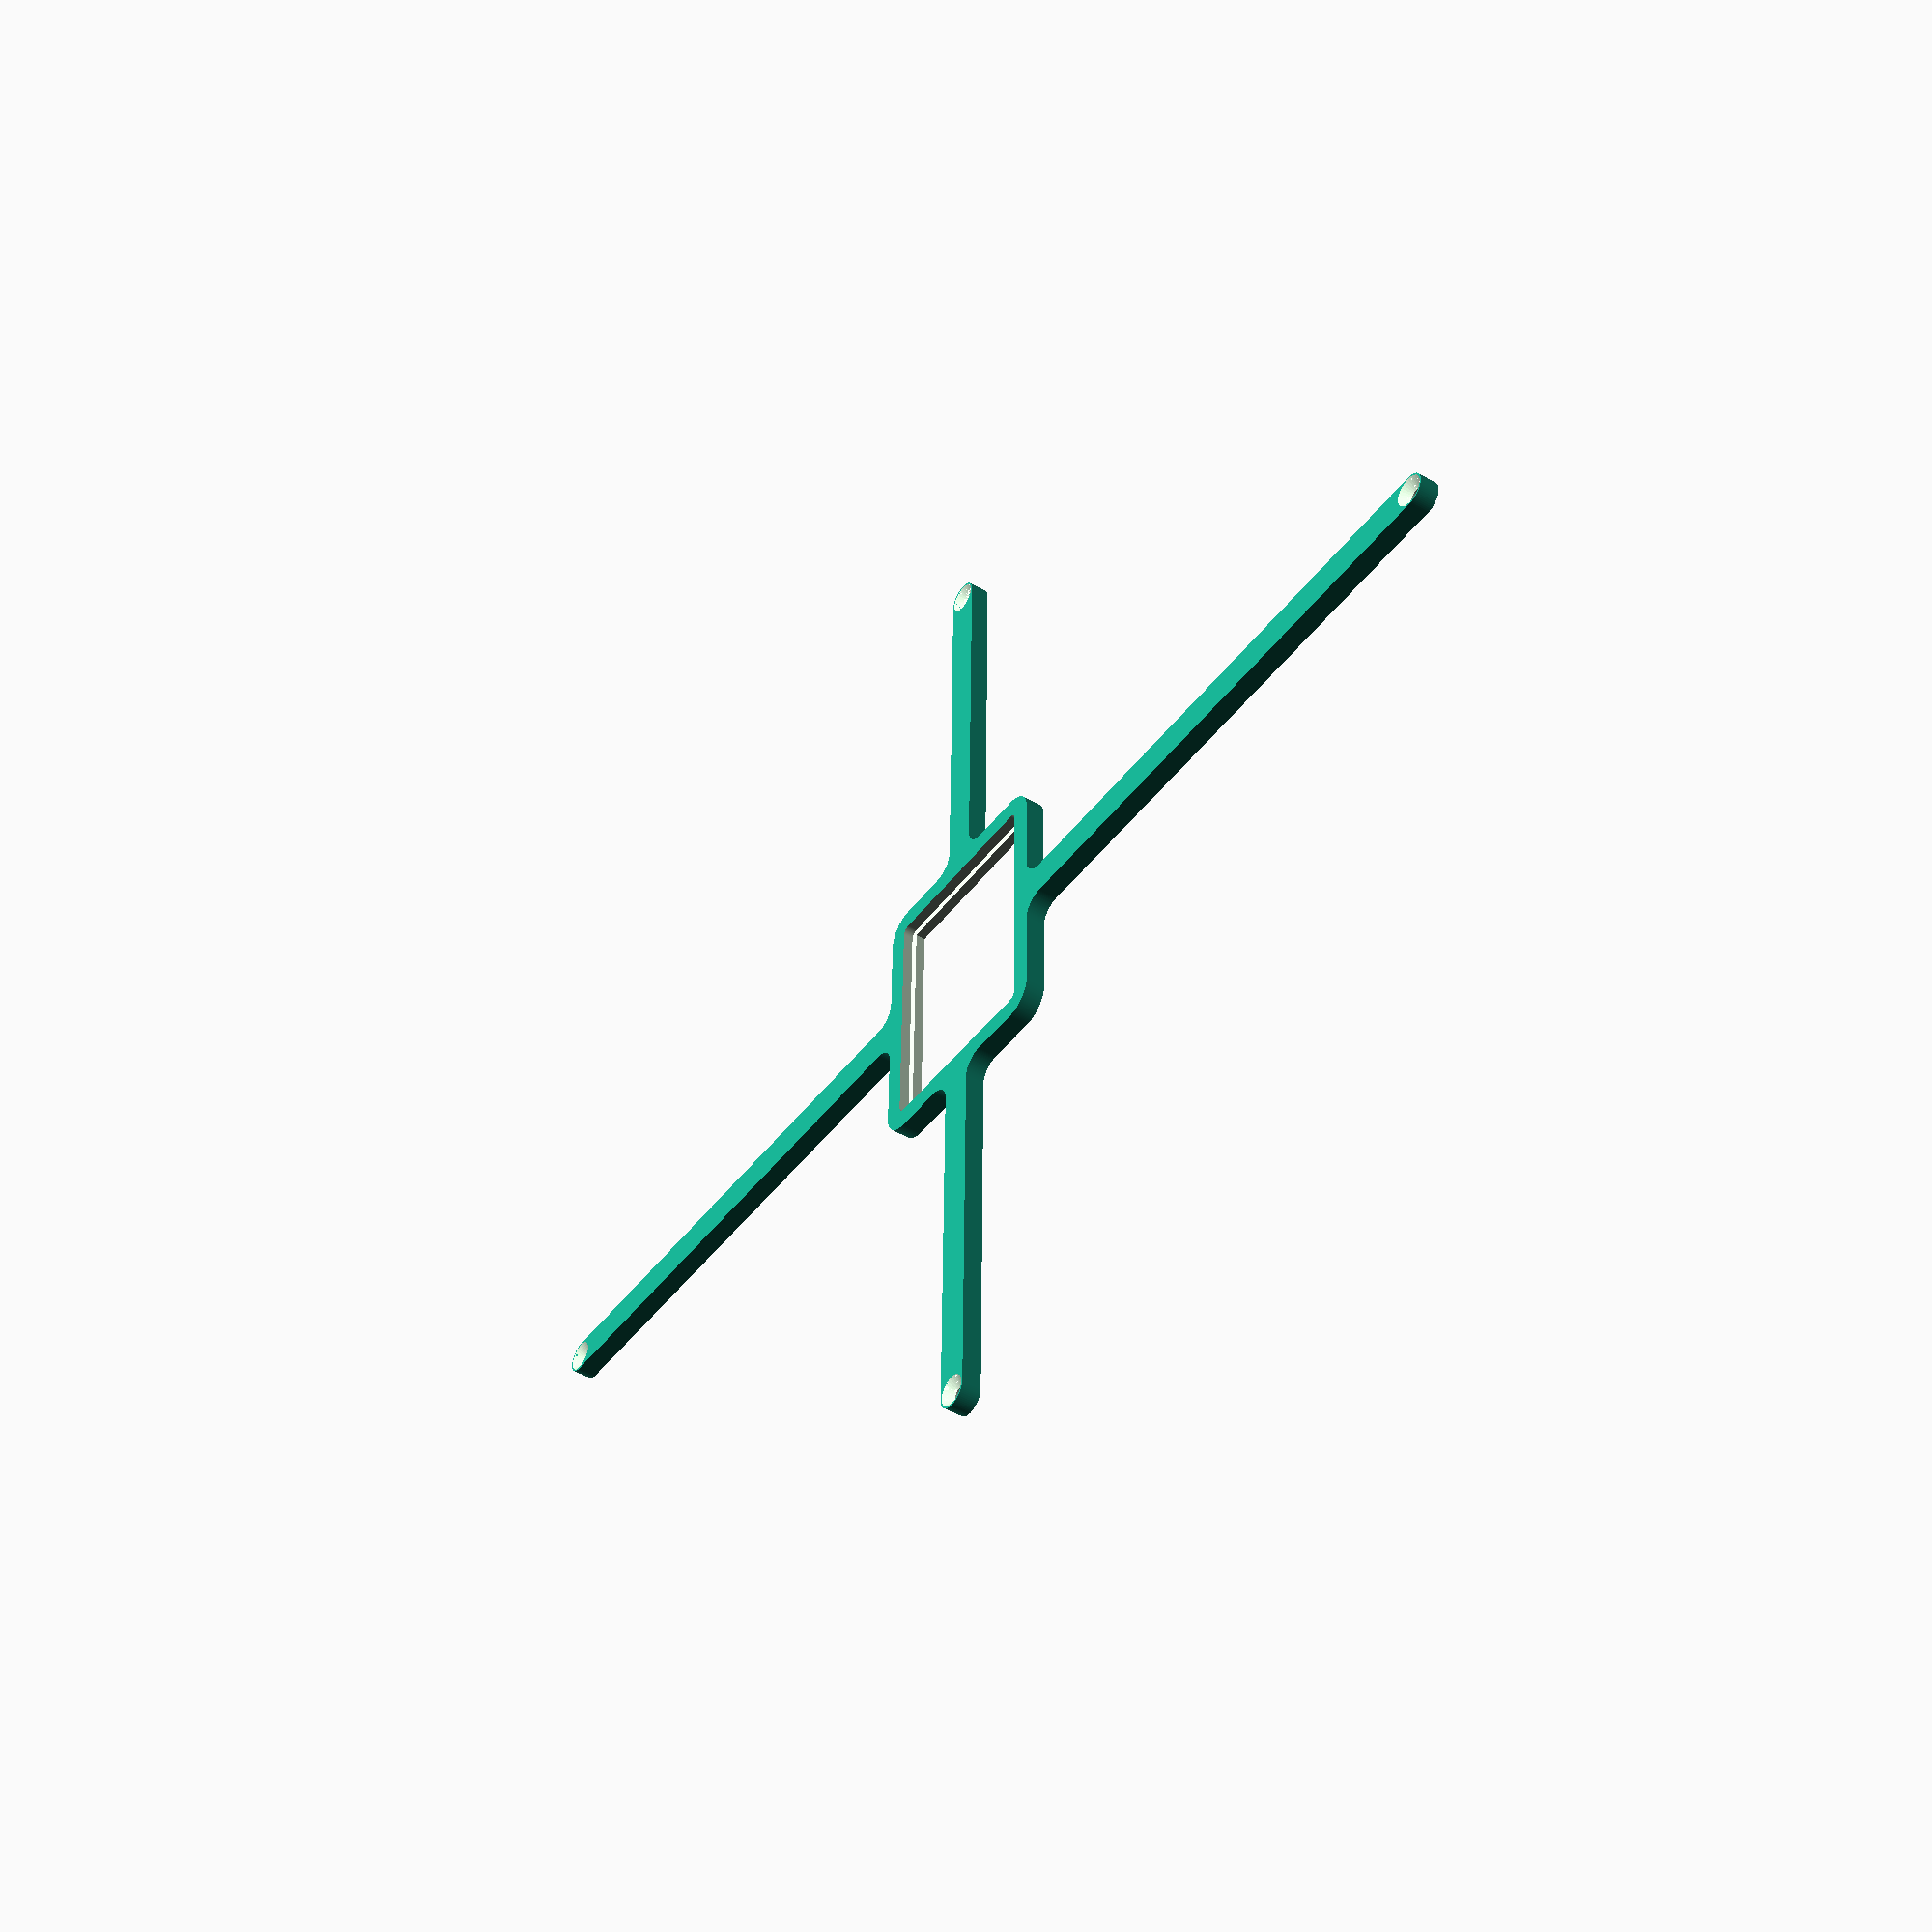
<openscad>
// Generated by SolidPython <Unknown> on 2023-05-29 11:00:47


scale(v = 0.0000010000) {
	translate(v = [-84000000, -60000000, 0]) {
		difference() {
			linear_extrude(convexity = 10, height = 2850000) {
				polygon(points = [[162023201.0318281949, 57556925.9855739772], [162023439.8212256730, 57556982.6943424121], [162189997.6769508719, 57598703.2653189972], [162190235.0027265847, 57598765.8171929941], [162225213.6099664867, 57608445.7014738768], [162225683.2997957170, 57608588.1803258955], [162260144.8043622971, 57619972.7236708477], [162260376.8854922354, 57620052.5648249462], [162422043.3885565698, 57677897.7645662725], [162422273.4403879941, 57677983.2772297561], [162456134.8214978874, 57691045.0532765687], [162456588.2842725813, 57691232.8837078810], [162489767.9668925405, 57705940.4254938886], [162489991.1046867967, 57706042.6301196888], [162645209.3182909489, 57779455.3777312264], [162645429.8806531727, 57779563.0276505053], [162677847.9320217371, 57795880.9034193531], [162678280.8006474972, 57796112.2765202224], [162709859.1228398383, 57814001.1750801504], [162710071.1683594882, 57814124.7588912398], [162857346.2562545836, 57902398.0494815484], [162857555.2050115168, 57902526.7999290526], [162888217.7230831087, 57921943.6253563017], [162888625.8287984133, 57922216.3128772825], [162918298.6740575135, 57943114.2883386910], [162918497.5851882696, 57943258.0611554012], [163056411.2077698410, 58045541.7746813893], [163056606.5306307375, 58045690.3857199252], [163085218.2185941041, 58068019.1661621779], [163085597.6311178505, 58068330.5419733822], [163113079.2337232530, 58092036.3354087397], [163113263.0948421955, 58092198.9126202539], [163240487.0685334504, 58207508.0010066777], [163240666.8844323456, 58207675.0414307117], [163266952.1960916519, 58232700.7385260761], [163267299.2614738047, 58233047.8039082214], [163292324.9585694373, 58259333.1155678406], [163292491.9989934862, 58259512.9314667434], [163407801.0873798132, 58386736.9051578715], [163407963.6645913422, 58386920.7662767991], [163431669.4580265582, 58414402.3688820526], [163431980.8338377476, 58414781.7814057916], [163454309.6142800152, 58443393.4693692029], [163454458.2253185511, 58443588.7922300771], [163556741.9388446212, 58581502.4148117602], [163556885.7116613388, 58581701.3259425089], [163577783.6871227324, 58611374.1712016091], [163578056.3746437132, 58611782.2769169137], [163597473.2000708878, 58642444.7949883789], [163597601.9505183995, 58642653.7437453195], [163685875.2411088645, 58789928.8316406831], [163685998.8249199390, 58790140.8771603182], [163703887.7234797478, 58821719.1993524209], [163704119.0965805948, 58822152.0679781735], [163720436.9723495245, 58854570.1193468869], [163720544.6222687960, 58854790.6817091331], [163793957.3698802888, 59010008.8953131512], [163794059.5745061040, 59010232.0331073999], [163808767.1162921190, 59043411.7157273963], [163808954.9467234313, 59043865.1785020977], [163822016.7227701843, 59077726.5596118644], [163822102.2354336679, 59077956.6114432886], [163879947.4351750612, 59239623.1145077869], [163880027.2763291597, 59239855.1956377253], [163891411.8196740746, 59274316.7002042234], [163891554.2985261083, 59274786.3900334612], [163901234.1828070581, 59309764.9972736686], [163901296.7346810699, 59310002.3230493888], [163943017.3056575358, 59476560.1787741780], [163943074.0144259930, 59476798.9681716412], [163951025.9199539125, 59512210.4115569144], [163951121.6750774086, 59512691.8050708771], [163957326.4450154006, 59548450.7753325105], [163957365.4336911440, 59548693.0894755572], [163982559.5839974284, 59718538.2546601892], [163982592.6142437756, 59718781.4526527524], [163987035.3007575274, 59754801.8032992184], [163987083.4099783301, 59755290.2644152120], [163989753.3102469444, 59791485.2192668766], [163989768.3602421880, 59791730.1881595999], [163998193.4564383030, 59963226.9610165060], [163998202.4900631905, 59963472.2254745513], [163999093.1720630527, 59999754.5877147615], [163999093.1720630527, 60000245.4122852236], [163998202.4900631905, 60036527.7745254263], [163998193.4564383030, 60036773.0389834717], [163989768.3602421880, 60208269.8118404374], [163989753.3102469444, 60208514.7807331607], [163987083.4099783301, 60244709.7355847582], [163987035.3007575274, 60245198.1967007518], [163982592.6142437756, 60281218.5473472103], [163982559.5839974284, 60281461.7453397736], [163957365.4336911440, 60451306.9105244279], [163957326.4450154006, 60451549.2246674746], [163951121.6750774086, 60487308.1949290931], [163951025.9199539125, 60487789.5884430557], [163943074.0144259930, 60523201.0318283513], [163943017.3056575358, 60523439.8212258145], [163901296.7346810400, 60689997.6769506633], [163901234.1828070581, 60690235.0027263835], [163891554.2985261083, 60725213.6099665090], [163891411.8196740746, 60725683.2997957468], [163880027.2763291597, 60760144.8043622673], [163879947.4351750612, 60760376.8854922056], [163822102.2354336977, 60922043.3885566667], [163822016.7227702141, 60922273.4403880909], [163808954.9467234313, 60956134.8214978948], [163808767.1162921190, 60956588.2842725962], [163794059.5745061040, 60989767.9668925628], [163793957.3698802888, 60989991.1046868116], [163720544.6222688258, 61145209.3182908520], [163720436.9723495245, 61145429.8806530982], [163704119.0965805948, 61177847.9320218265], [163703887.7234797478, 61178280.8006475791], [163685998.8249199390, 61209859.1228397042], [163685875.2411088347, 61210071.1683593392], [163597601.9505184293, 61357346.2562546432], [163597473.2000709176, 61357555.2050115839], [163578056.3746437430, 61388217.7230830640], [163577783.6871227622, 61388625.8287983686], [163556885.7116613090, 61418298.6740575060], [163556741.9388445914, 61418497.5851882547], [163454458.2253186107, 61556411.2077698410], [163454309.6142800748, 61556606.5306307226], [163431980.8338378072, 61585218.2185941413], [163431669.4580265880, 61585597.6311178654], [163407963.6645911932, 61613079.2337233275], [163407801.0873796940, 61613263.0948422626], [163292491.9989934266, 61740487.0685333163], [163292324.9585694075, 61740666.8844322190], [163267299.2614738941, 61766952.1960916966], [163266952.1960917413, 61767299.2614738420], [163240666.8844322860, 61792324.9585693479], [163240487.0685333908, 61792491.9989933819], [163113263.0948421359, 61907801.0873798057], [163113079.2337231934, 61907963.6645913199], [163085597.6311179101, 61931669.4580265582], [163085218.2185941935, 61931980.8338377550], [163056606.5306307077, 61954309.6142800897], [163056411.2077698112, 61954458.2253186330], [162918497.5851883888, 62056741.9388445020], [162918298.6740576625, 62056885.7116612121], [162888625.8287983835, 62077783.6871227324], [162888217.7230830789, 62078056.3746437132], [162857555.2050117254, 62097473.2000708133], [162857346.2562547922, 62097601.9505183175], [162710071.1683591604, 62185875.2411089316], [162709859.1228395402, 62185998.8249200210], [162678280.8006475270, 62203887.7234797552], [162677847.9320217967, 62204119.0965806171], [162645429.8806532621, 62220436.9723494574], [162645209.3182910085, 62220544.6222687438], [162489991.1046867967, 62293957.3698803186], [162489767.9668925405, 62294059.5745061189], [162456588.2842725515, 62308767.1162921265], [162456134.8214978576, 62308954.9467234388], [162422273.4403881431, 62322016.7227701843], [162422043.3885567188, 62322102.2354336604], [162260376.8854921758, 62379947.4351750687], [162260144.8043622375, 62380027.2763291746], [162225683.2997958660, 62391411.8196740523], [162225213.6099666357, 62391554.2985260710], [162190235.0027263761, 62401234.1828070506], [162189997.6769506335, 62401296.7346810475], [162023439.8212258518, 62443017.3056575432], [162023201.0318283737, 62443074.0144259781], [161987789.5884430707, 62451025.9199539050], [161987308.1949291229, 62451121.6750774086], [161951549.2246676087, 62457326.4450153634], [161951306.9105245471, 62457365.4336911216], [161781461.7453397512, 62482559.5839974210], [161781218.5473471880, 62482592.6142437607], [161745198.1967007816, 62487035.3007575199], [161744709.7355847657, 62487083.4099783227], [161708514.7807330489, 62489753.3102469370], [161708269.8118403256, 62489768.3602422029], [161536773.0389834642, 62498193.4564382955], [161536527.7745254040, 62498202.4900632054], [161463428.0251465738, 62499996.9881869629], [161463182.6128613353, 62500000.0000000000], [107990122.7246238291, 62500000.0000000000], [107843287.8015881926, 62503604.5950379968], [107696929.0457127988, 62514400.6654634774], [107551276.3234363496, 62532365.2153175622], [107406680.5249243677, 62557454.9664261714], [107263489.9941205978, 62589609.4753812701], [107122049.6895558238, 62628751.2791543528], [106982700.3533122241, 62674786.0817117840], [106845777.6901465803, 62727602.9811819792], [106711611.5587472916, 62787074.7370279506], [106580525.1770769358, 62853058.0765805542], [106452834.3437100649, 62925394.0401956961], [106328846.6770491600, 63003908.3642008826], [106208860.8742431551, 63088411.9007125422], [106093165.9916002601, 63178701.0733098164], [105982040.7482267916, 63274558.3674672619], [105875752.8545672596, 63375752.8545672521], [105774558.3674672544, 63482040.7482267842], [105678701.0733098090, 63593165.9916002601], [105588411.9007125497, 63708860.8742431551], [105503908.3642008901, 63828846.6770491526], [105425394.0401957035, 63952834.3437100723], [105353058.0765805542, 64080525.1770769432], [105287074.7370279431, 64211611.5587472916], [105227602.9811819792, 64345777.6901465803], [105174786.0817117840, 64482700.3533122241], [105128751.2791543603, 64622049.6895558164], [105089609.4753812701, 64763489.9941205904], [105057454.9664261639, 64906680.5249243751], [105032365.2153175622, 65051276.3234363571], [105014400.6654634774, 65196929.0457127914], [105003604.5950379968, 65343287.8015881926], [105000000.0000000000, 65490122.7246238291], [105000000.0000000000, 72986699.0100726783], [104999999.6068603247, 72986787.6815958172], [104999765.3048544526, 73013210.2337587029], [104999764.1254663169, 73013298.8983097672], [104998191.8026838452, 73101948.4039105475], [104998187.5266607404, 73102113.0280864239], [104996509.5435321033, 73151153.8669337630], [104996502.5571547151, 73151318.3983720690], [104991739.5500331223, 73245236.8958554566], [104991725.8687441647, 73245458.1549726278], [104986919.1535339057, 73311331.9346117824], [104986900.5709982961, 73311552.8360920250], [104974436.2236709744, 73442350.3354611248], [104974408.9969598949, 73442602.2156844884], [104965347.4625957608, 73517535.6000605375], [104965313.8638126850, 73517786.7097228169], [104946930.3864521682, 73643084.4733090848], [104946890.4371624142, 73643334.6512356848], [104934045.2195757478, 73717712.8999661803], [104933998.9454207718, 73717961.9855805784], [104909292.8355386108, 73842167.8225372434], [104909240.2662194520, 73842415.6559639573], [104892644.3388996422, 73916047.8411509544], [104892585.5081578791, 73916294.2633182555], [104861620.1859836578, 74039089.3390436620], [104861555.1315797567, 74039334.1917856187], [104841251.0960341394, 74112031.3006660640], [104841179.8597232699, 74112274.4268241078], [104804034.8127951920, 74233343.5281189084], [104803957.4403003007, 74233584.7716426551], [104779997.4166969061, 74305160.1917808503], [104779913.9576794803, 74305399.3978282809], [104731819.1802052706, 74437828.5164921731], [104731763.9516002536, 74437976.9161504060], [104714957.8085819036, 74482064.1622218490], [104714900.2371623516, 74482211.6687946767], [104713727.7040382326, 74485147.0443827808], [104713667.8042388558, 74485293.6208863854], [104695474.1213833094, 74528826.6154246926], [104695411.9082225412, 74528972.2251084596], [104639031.3741579503, 74658091.6057940573], [104638927.0595982820, 74658322.4811139852], [104606980.0151938200, 74726707.4930158406], [104606869.8854127526, 74726935.6516712457], [104550379.7417926490, 74840277.3715880364], [104550263.8674769104, 74840502.6671354175], [104514894.1828610301, 74907181.8161188364], [104514772.6383844912, 74907404.1039523631], [104452614.3355506957, 75017739.1717614233], [104452487.1989265978, 75017958.3092058003], [104413785.6675723493, 75082760.4308518767], [104413653.0204032660, 75082976.2772538513], [104345986.1178266704, 75190021.4644203335], [104345848.0452520996, 75190233.8812390268], [104303914.0134354234, 75252992.6294308305], [104303770.6040771753, 75253201.4803266376], [104230768.8017268181, 75356682.0033893585], [104230620.1476320922, 75356887.1543114334], [104185561.2594116777, 75417441.4282418787], [104185407.4559940249, 75417642.7475142628], [104107258.1484492719, 75517292.9734550714], [104107099.2944273055, 75517490.3318610787], [104059031.2153221071, 75575684.6895785928], [104058867.4126562178, 75575877.9604438692], [103975771.2080686092, 75671442.0885619968], [103975602.5618954301, 75671631.1478357166], [103924648.6819760501, 75727316.2052575499], [103924475.3005410135, 75727500.9315921664], [103836645.5056764185, 75818733.6501408517], [103836467.5002643168, 75818913.9249698669], [103782758.6174089462, 75871946.7393531054], [103782576.1022724360, 75872122.4469672143], [103690238.1749539971, 75958789.5628670156], [103690051.2672403157, 75958960.5904884040], [103633725.2513814569, 76009205.0273586214], [103633534.0710572004, 76009371.2652133107], [103533300.7508233786, 76094321.9998218119], [103533130.0585762411, 76094463.4456820041], [103481809.1921328008, 76136040.2183149755], [103481635.4064239264, 76136177.8457177281], [103414033.8143711388, 76188505.3729702681], [103413857.0206035972, 76188639.1142816246], [103360743.7932094634, 76227900.3474623710], [103360564.0782646686, 76228030.1369581521], [103253201.4803265482, 76303770.6040772349], [103252992.6294307411, 76303914.0134354979], [103190233.8812389672, 76345848.0452521294], [103190021.4644202888, 76345986.1178267002], [103070928.6255228370, 76421268.7507087290], [103070794.1157633960, 76421352.2957983017], [103030518.1585590243, 76445928.2796146572], [103030382.3428216279, 76446009.6844231635], [103027658.3711172640, 76447613.1936773509], [103027521.2834545076, 76447692.4377944469], [102986487.3540924788, 76470980.8115106821], [102986349.0288758874, 76471057.8750677556], [102858561.4963872731, 76540930.7387818694], [102858365.8253781199, 76541034.9291402698], [102799726.1572850943, 76571429.8083299547], [102799528.2247873843, 76571529.6356856525], [102722776.9874988794, 76609177.9149456769], [102722576.8907820880, 76609273.3302407712], [102662647.6661370099, 76637039.2696001679], [102662445.5035342574, 76637130.2259449363], [102528972.2251069248, 76695411.9082231820], [102528826.6154231727, 76695474.1213839501], [102485293.6208859384, 76713667.8042390347], [102485147.0443823338, 76713727.7040384263], [102482211.6687930971, 76714900.2371629924], [102482064.1622202694, 76714957.8085825294], [102437976.9161497205, 76731763.9516005367], [102437828.5164914876, 76731819.1802055538], [102300933.8959236741, 76781535.7106789798], [102300724.7040147185, 76781609.0695219040], [102238158.6205516607, 76802773.7702100426], [102237947.8539127111, 76802842.4739108384], [102142781.8460969329, 76832701.0014890134], [102142660.7415212691, 76832738.1573861092], [102106504.3566411138, 76843581.1551226825], [102106382.7911145836, 76843616.7739617079], [102098776.6967119575, 76845793.1527765244], [102098624.1225437373, 76845835.5058232844], [102053062.8245873898, 76858095.1892503649], [102052909.5989345163, 76858135.1211508512], [101911687.6024299562, 76893747.1731327176], [101911472.0622260123, 76893798.9920007437], [101847085.7878496945, 76908525.3977768868], [101846869.1519480944, 76908572.4260740131], [101763131.3987537622, 76925780.9718097448], [101762913.7736153603, 76925823.1864249706], [101697938.0594733357, 76937681.3450891674], [101697719.5520451814, 76937718.7252770364], [101553898.6739740968, 76960684.4731126875], [101553742.1186846793, 76960708.2028141618], [101507038.5300787687, 76967409.4355765134], [101506881.6186830699, 76967430.6834299266], [101503746.0503426194, 76967830.0265944153], [101503588.8221824765, 76967848.7872723788], [101456696.4657222033, 76973067.8499166816], [101456538.9602189064, 76973084.1187153757], [101311552.8360922039, 76986900.5709982812], [101311331.9346119761, 76986919.1535338908], [101245458.1549718678, 76991725.8687442243], [101245236.8958546966, 76991739.5500331670], [101151318.3983722627, 76996502.5571547002], [101151153.8669339716, 76996509.5435320735], [101102113.0280860960, 76998187.5266607404], [101101948.4039102197, 76998191.8026838601], [101013298.8983094394, 76999764.1254663467], [101013210.2337583601, 76999765.3048544675], [100986787.6815967858, 76999999.6068603247], [100986699.0100736469, 77000000.0000000000], [89490122.7246235162, 77000000.0000000000], [89343287.8015881926, 77003604.5950379819], [89196929.0457131118, 77014400.6654634476], [89051276.3234362155, 77032365.2153175920], [88906680.5249245167, 77057454.9664261490], [88763489.9941204786, 77089609.4753812999], [88622049.6895557791, 77128751.2791543752], [88482700.3533122241, 77174786.0817117989], [88345777.6901465207, 77227602.9811819941], [88211611.5587474257, 77287074.7370278984], [88080525.1770768911, 77353058.0765805990], [87952834.3437101096, 77425394.0401956737], [87828846.6770491451, 77503908.3642008752], [87708860.8742431253, 77588411.9007125646], [87593165.9916002750, 77678701.0733098239], [87482040.7482267022, 77774558.3674673140], [87375752.8545672596, 77875752.8545672596], [87274558.3674673140, 77982040.7482267022], [87178701.0733098239, 78093165.9916002750], [87088411.9007125646, 78208860.8742431253], [87003908.3642008752, 78328846.6770491451], [86925394.0401956737, 78452834.3437101096], [86853058.0765805990, 78580525.1770768911], [86787074.7370278984, 78711611.5587474257], [86727602.9811819941, 78845777.6901465207], [86674786.0817117989, 78982700.3533122241], [86628751.2791543752, 79122049.6895557791], [86589609.4753812999, 79263489.9941204786], [86557454.9664261490, 79406680.5249245167], [86532365.2153175920, 79551276.3234362155], [86514400.6654634476, 79696929.0457131118], [86503604.5950379819, 79843287.8015881926], [86500000.0000000000, 79990122.7246235162], [86500000.0000000000, 162463182.6128612757], [86499996.9881869555, 162463428.0251465142], [86498202.4900631905, 162536527.7745259404], [86498193.4564382881, 162536773.0389839709], [86489768.3602422327, 162708269.8118400574], [86489753.3102469593, 162708514.7807327807], [86487083.4099783301, 162744709.7355847061], [86487035.3007575423, 162745198.1967007220], [86482592.6142437905, 162781218.5473470688], [86482559.5839974433, 162781461.7453396022], [86457365.4336911291, 162951306.9105244875], [86457326.4450153708, 162951549.2246675491], [86451121.6750774235, 162987308.1949290633], [86451025.9199539274, 162987789.5884430408], [86443074.0144260228, 163023201.0318282247], [86443017.3056575805, 163023439.8212256730], [86401296.7346810848, 163189997.6769505441], [86401234.1828070879, 163190235.0027262568], [86391554.2985261083, 163225213.6099664867], [86391411.8196740896, 163225683.2997957468], [86380027.2763289362, 163260144.8043629527], [86379947.4351748377, 163260376.8854928613], [86322102.2354337275, 163422043.3885565996], [86322016.7227702439, 163422273.4403880537], [86308954.9467234761, 163456134.8214978278], [86308767.1162921637, 163456588.2842725217], [86294059.5745062679, 163489767.9668922126], [86293957.3698804677, 163489991.1046864688], [86220544.6222688109, 163645209.3182908893], [86220436.9723495245, 163645429.8806531131], [86204119.0965806544, 163677847.9320217073], [86203887.7234797925, 163678280.8006474674], [86185998.8249198943, 163709859.1228397489], [86185875.2411088049, 163710071.1683593690], [86097601.9505185634, 163857346.2562543750], [86097473.2000710666, 163857555.2050113380], [86078056.3746436089, 163888217.7230832577], [86077783.6871226281, 163888625.8287985623], [86056885.7116610855, 163918298.6740578413], [86056741.9388443679, 163918497.5851885676], [85954458.2253187150, 164056411.2077697217], [85954309.6142801791, 164056606.5306306183], [85931980.8338378072, 164085218.2185941339], [85931669.4580266029, 164085597.6311178505], [85907963.6645913273, 164113079.2337231934], [85907801.0873798132, 164113263.0948421359], [85792491.9989932179, 164240487.0685335696], [85792324.9585691839, 164240666.8844324648], [85767299.2614741474, 164266952.1960914433], [85766952.1960919946, 164267299.2614735961], [85740666.8844316006, 164292324.9585699737], [85740487.0685327053, 164292491.9989939928], [85613263.0948422551, 164407801.0873796940], [85613079.2337233275, 164407963.6645912230], [85585597.6311182529, 164431669.4580262899], [85585218.2185945213, 164431980.8338374794], [85556606.5306306481, 164454309.6142801046], [85556411.2077697664, 164454458.2253186703], [85418497.5851878971, 164556741.9388448596], [85418298.6740571558, 164556885.7116615474], [85388625.8287983537, 164577783.6871227622], [85388217.7230830342, 164578056.3746437430], [85357555.2050118297, 164597473.2000707686], [85357346.2562548965, 164597601.9505182803], [85210071.1683588922, 164685875.2411091030], [85209859.1228392571, 164685998.8249201775], [85178280.8006478995, 164703887.7234795392], [85177847.9320221543, 164704119.0965804160], [85145429.8806524277, 164720436.9723498821], [85145209.3182901740, 164720544.6222691536], [84989991.1046871394, 164793957.3698801398], [84989767.9668928981, 164794059.5745059550], [84956588.2842725217, 164808767.1162921488], [84956134.8214978129, 164808954.9467234612], [84922273.4403886050, 164822016.7227700055], [84922043.3885571808, 164822102.2354334891], [84760376.8854919076, 164879947.4351751804], [84760144.8043619692, 164880027.2763292789], [84725683.2997961938, 164891411.8196739554], [84725213.6099669486, 164891554.2985259891], [84690235.0027257949, 164901234.1828072071], [84689997.6769500822, 164901296.7346811891], [84523439.8212256432, 164943017.3056575954], [84523201.0318281800, 164943074.0144260228], [84487789.5884433687, 164951025.9199538529], [84487308.1949294060, 164951121.6750773787], [84451549.2246669978, 164957326.4450154901], [84451306.9105239511, 164957365.4336912334], [84281461.7453395426, 164982559.5839974582], [84281218.5473469794, 164982592.6142438054], [84245198.1967008710, 164987035.3007575274], [84244709.7355848700, 164987083.4099783301], [84208514.7807327807, 164989753.3102469742], [84208269.8118400574, 164989768.3602422178], [84036773.0389833897, 164998193.4564383030], [84036527.7745253444, 164998202.4900632203], [84000245.4122852385, 164999093.1720630527], [83999754.5877147913, 164999093.1720630527], [83963472.2254747152, 164998202.4900632203], [83963226.9610166699, 164998193.4564383030], [83791730.1881599575, 164989768.3602422178], [83791485.2192672342, 164989753.3102469742], [83755290.2644150406, 164987083.4099783301], [83754801.8032990396, 164987035.3007575274], [83718781.4526532292, 164982592.6142438352], [83718538.2546606660, 164982559.5839974880], [83548693.0894756168, 164957365.4336911440], [83548450.7753325701, 164957326.4450154006], [83512691.8050706983, 164951121.6750774086], [83512210.4115567356, 164951025.9199538827], [83476798.9681721926, 164943074.0144261122], [83476560.1787747294, 164943017.3056576848], [83310002.3230487555, 164901296.7346808910], [83309764.9972730428, 164901234.1828069091], [83274786.3900334835, 164891554.2985261381], [83274316.7002042383, 164891411.8196741045], [83239855.1956385076, 164880027.2763294280], [83239623.1145085692, 164879947.4351753294], [83077956.6114433855, 164822102.2354337275], [83077726.5596119612, 164822016.7227702439], [83043865.1785023361, 164808954.9467235208], [83043411.7157276273, 164808767.1162922084], [83010232.0331071317, 164794059.5745059550], [83010008.8953128904, 164793957.3698801398], [82854790.6817084998, 164720544.6222684681], [82854570.1193462610, 164720436.9723491967], [82822152.0679785311, 164704119.0965807736], [82821719.1993527710, 164703887.7234798968], [82790140.8771598488, 164685998.8249196410], [82789928.8316402137, 164685875.2411085665], [82642653.7437453121, 164597601.9505183995], [82642444.7949883789, 164597473.2000708878], [82611782.2769170552, 164578056.3746438026], [82611374.1712017506, 164577783.6871228218], [82581701.3259420395, 164556885.7116609812], [82581502.4148112833, 164556741.9388442934], [82443588.7922302485, 164454458.2253187001], [82443393.4693693668, 164454309.6142801344], [82414781.7814058810, 164431980.8338378072], [82414402.3688821495, 164431669.4580266178], [82386920.7662765384, 164407963.6645911038], [82386736.9051576108, 164407801.0873795748], [82259512.9314670563, 164292491.9989937842], [82259333.1155681610, 164292324.9585697651], [82233047.8039083481, 164267299.2614739239], [82232700.7385261953, 164266952.1960917711], [82207675.0414305031, 164240666.8844321072], [82207508.0010064691, 164240487.0685332119], [82092198.9126199335, 164113263.0948418677], [82092036.3354084194, 164113079.2337229252], [82068330.5419734120, 164085597.6311178803], [82068019.1661622077, 164085218.2185941637], [82045690.3857200742, 164056606.5306309462], [82045541.7746815383, 164056411.2077700496], [81943258.0611553937, 163918497.5851882398], [81943114.2883386761, 163918298.6740575135], [81922216.3128772378, 163888625.8287983537], [81921943.6253562719, 163888217.7230830491], [81902526.7999291867, 163857555.2050117552], [81902398.0494816750, 163857346.2562547922], [81814124.7588911653, 163710071.1683593392], [81814001.1750800759, 163709859.1228397191], [81796112.2765203416, 163678280.8006477356], [81795880.9034194797, 163677847.9320219755], [81779563.0276504904, 163645429.8806531429], [81779455.3777312040, 163645209.3182909191], [81706042.6301196069, 163489991.1046866477], [81705940.4254938066, 163489767.9668923914], [81691232.8837078959, 163456588.2842726111], [81691045.0532765836, 163456134.8214979172], [81677983.2772297859, 163422273.4403880835], [81677897.7645663023, 163422043.3885566294], [81620052.5648248494, 163260376.8854919970], [81619972.7236707509, 163260144.8043620884], [81608588.1803259552, 163225683.2997959554], [81608445.7014739364, 163225213.6099666953], [81598765.8171929717, 163190235.0027264953], [81598703.2653189749, 163189997.6769507825], [81556982.6943423599, 163023439.8212254643], [81556925.9855739176, 163023201.0318280160], [81548974.0800461322, 162987789.5884433091], [81548878.3249226362, 162987308.1949293315], [81542673.5549845994, 162951549.2246673107], [81542634.5663088411, 162951306.9105242491], [81517440.4160026610, 162781461.7453402579], [81517407.3857563138, 162781218.5473477244], [81512964.6992424428, 162745198.1967004836], [81512916.5900216550, 162744709.7355844676], [81510246.6897530854, 162708514.7807334363], [81510231.6397578120, 162708269.8118407130], [81501806.5435616970, 162536773.0389833748], [81501797.5099367946, 162536527.7745253444], [81500003.0118130445, 162463428.0251465142], [81500000.0000000000, 162463182.6128612757], [81500000.0000000000, 79990122.7246235162], [81496395.4049620181, 79843287.8015881777], [81485599.3345365524, 79696929.0457130969], [81467634.7846824080, 79551276.3234362006], [81442545.0335738510, 79406680.5249245018], [81410390.5246186703, 79263489.9941203892], [81371248.7208456546, 79122049.6895558387], [81325213.9182882011, 78982700.3533122092], [81272397.0188179910, 78845777.6901465058], [81212925.2629720271, 78711611.5587472767], [81146941.9234194756, 78580525.1770769954], [81074605.9598043114, 78452834.3437100947], [80996091.6357991099, 78328846.6770491302], [80911588.0992874205, 78208860.8742431253], [80821298.9266901612, 78093165.9916002601], [80725441.6325326711, 77982040.7482266873], [80624247.1454327404, 77875752.8545672446], [80517959.2517732978, 77774558.3674673140], [80406834.0083997250, 77678701.0733098239], [80291139.1257568598, 77588411.9007125646], [80171153.3229508549, 77503908.3642008752], [80047165.6562898904, 77425394.0401956737], [79919474.8229229897, 77353058.0765805095], [79788388.4412527084, 77287074.7370279580], [79654222.3098534793, 77227602.9811819941], [79517299.6466877759, 77174786.0817117840], [79377950.3104441464, 77128751.2791543305], [79236510.0058795959, 77089609.4753813148], [79093319.4750754833, 77057454.9664261490], [78948723.6765637845, 77032365.2153175920], [78803070.9542868882, 77014400.6654634476], [78656712.1984118074, 77003604.5950379819], [78509877.2753764838, 77000000.0000000000], [67013300.9899263531, 77000000.0000000000], [67013212.3184032291, 76999999.6068603247], [66986789.7662416250, 76999765.3048544675], [66986701.1016905457, 76999764.1254663467], [66898051.5960898250, 76998191.8026838601], [66897886.9719139487, 76998187.5266607404], [66848846.1330660135, 76996509.5435320735], [66848681.6016277075, 76996502.5571547002], [66754763.1041452587, 76991739.5500331521], [66754541.8450280875, 76991725.8687442094], [66688668.0653881133, 76986919.1535339057], [66688447.1639078707, 76986900.5709982961], [66543461.0397813767, 76973084.1187154055], [66543303.5342780799, 76973067.8499167114], [66496411.1778171957, 76967848.7872723341], [66496253.9496570826, 76967830.0265943855], [66493118.3813172877, 76967430.6834299862], [66492961.4699215740, 76967409.4355765581], [66446257.8813153356, 76960708.2028141618], [66446101.3260259181, 76960684.4731126875], [66302280.4479541928, 76937718.7252769470], [66302061.9405260384, 76937681.3450890779], [66237086.2263850868, 76925823.1864250749], [66236868.6012466997, 76925780.9718098491], [66153130.8480514437, 76908572.4260739088], [66152914.2121498138, 76908525.3977767825], [66088527.9377742559, 76893798.9920008183], [66088312.3975703120, 76893747.1731327921], [65947090.4010658711, 76858135.1211509556], [65946937.1754129976, 76858095.1892504692], [65901375.8774563819, 76845835.5058233142], [65901223.3032881618, 76845793.1527765542], [65893617.2088852823, 76843616.7739616632], [65893495.6433587521, 76843581.1551226377], [65857339.2584777325, 76832738.1573858112], [65857218.1539020836, 76832701.0014887154], [65762052.1460877657, 76802842.4739109874], [65761841.3794488013, 76802773.7702101916], [65699275.2959856242, 76781609.0695220232], [65699066.1040766835, 76781535.7106790990], [65562171.4835082889, 76731819.1802054644], [65562023.0838500559, 76731763.9516004473], [65517935.8377790749, 76714957.8085822612], [65517788.3312062472, 76714900.2371627241], [65514852.9556174725, 76713727.7040383369], [65514706.3791138679, 76713667.8042389452], [65471173.3845760971, 76695474.1213836372], [65471027.7748923451, 76695411.9082228690], [65337554.4964658320, 76637130.2259449810], [65337352.3338630795, 76637039.2696002275], [65277423.1092181355, 76609273.3302409202], [65277223.0125013590, 76609177.9149458110], [65200471.7752126157, 76571529.6356856823], [65200273.8427148908, 76571429.8083299845], [65141634.1746214926, 76541034.9291400760], [65141438.5036123544, 76540930.7387816757], [65026156.5081758946, 76477895.7697283328], [65025935.7778899819, 76477771.4190886468], [64960648.6280998439, 76439893.8324276209], [64960431.1187909544, 76439763.9299978465], [64840394.2394958287, 76365995.8698404878], [64840259.9950237721, 76365911.8991366923], [64800458.2691871673, 76340575.0814641118], [64800325.3711240739, 76340488.9956800640], [64797686.1120290756, 76338749.5776159018], [64797554.5936961025, 76338661.3983356953], [64758575.0835480392, 76312077.0138620138], [64758444.9779202491, 76311986.7631944418], [64639435.9217352271, 76228030.1369580626], [64639256.2067904323, 76227900.3474622816], [64586142.9793962538, 76188639.1142815053], [64585966.1856287271, 76188505.3729701489], [64518364.5935760736, 76136177.8457177132], [64518190.8078671843, 76136040.2183149606], [64466869.9414239973, 76094463.4456821978], [64466699.2491768599, 76094321.9998220056], [64366465.9289428741, 76009371.2652133554], [64366274.7486186028, 76009205.0273586661], [64309948.7327591777, 75958960.5904879272], [64309761.8250454962, 75958789.5628665388], [64217423.8977278322, 75872122.4469674677], [64217241.3825913221, 75871946.7393533587], [64163532.4997356534, 75818913.9249698371], [64163354.4943235368, 75818733.6501408219], [64075524.6994593292, 75727500.9315925390], [64075351.3180243075, 75727316.2052579224], [64024397.4381045997, 75671631.1478357464], [64024228.7919314057, 75671442.0885620117], [63941132.5873436332, 75575877.9604436755], [63940968.7846777439, 75575684.6895784140], [63892900.7055726945, 75517490.3318610787], [63892741.8515507430, 75517292.9734550714], [63814592.5440061390, 75417642.7475144863], [63814438.7405884862, 75417441.4282421023], [63769379.8523678184, 75356887.1543113142], [63769231.1982730925, 75356682.0033892393], [63696229.3959228247, 75253201.4803266376], [63696085.9865645617, 75252992.6294308305], [63654151.9547479004, 75190233.8812390268], [63654013.8821733296, 75190021.4644203335], [63586346.9795968384, 75082976.2772539854], [63586214.3324277401, 75082760.4308520108], [63547512.8010734618, 75017958.3092058897], [63547385.6644493639, 75017739.1717615128], [63478231.6095918566, 74894986.1848858297], [63478154.9845393300, 74894847.6162793487], [63455650.4875788987, 74853378.5998241752], [63455576.0662070960, 74853238.8353194147], [63454112.5819479674, 74850437.1434016228], [63454040.3829163015, 74850296.2180412114], [63432860.2340769917, 74808135.4186607301], [63432790.2754876912, 74807993.3677784503], [63371544.6250451803, 74681109.3680281788], [63371437.3941545635, 74680879.8326783627], [63340359.1365331560, 74612095.6382573396], [63340257.7548090219, 74611863.4601215869], [63291054.9292817414, 74495173.4273004681], [63290959.4617958814, 74494938.7554021478], [63263404.9551717490, 74424668.7570834309], [63263315.4631999284, 74424431.7420465797], [63220086.0423205495, 74305399.3978283852], [63220002.5833031386, 74305160.1917809546], [63196042.5596999079, 74233584.7716432661], [63195965.1872050017, 74233343.5281195194], [63158820.1402766556, 74112274.4268238693], [63158748.9039657712, 74112031.3006658256], [63138444.8684202880, 74039334.1917858422], [63138379.8140164018, 74039089.3390438855], [63107414.4918422252, 73916294.2633186728], [63107355.6611004621, 73916047.8411513716], [63090759.7337806225, 73842415.6559643149], [63090707.1644614637, 73842167.8225376010], [63066001.0545791090, 73717961.9855799824], [63065954.7804241329, 73717712.8999655843], [63053109.5628375858, 73643334.6512358338], [63053069.6135478467, 73643084.4733092338], [63034686.1361873150, 73517786.7097228318], [63034652.5374042392, 73517535.6000605524], [63025591.0030401051, 73442602.2156846374], [63025563.7763290256, 73442350.3354612738], [63013099.4290017039, 73311552.8360921293], [63013080.8464660943, 73311331.9346118867], [63008274.1312557906, 73245458.1549719125], [63008260.4499668479, 73245236.8958547413], [63003497.4428452998, 73151318.3983722925], [63003490.4564679265, 73151153.8669339865], [63001812.4733392596, 73102113.0280860513], [63001808.1973161399, 73101948.4039101750], [63000235.8745336533, 73013298.8983094543], [63000234.6951455325, 73013210.2337583750], [63000000.3931396753, 72986787.6815967709], [63000000.0000000000, 72986699.0100736469], [63000000.0000000000, 65490122.7246235311], [62996395.4049620181, 65343287.8015881777], [62985599.3345365524, 65196929.0457130745], [62967634.7846824080, 65051276.3234361932], [62942545.0335738510, 64906680.5249244943], [62910390.5246186852, 64763489.9941204265], [62871248.7208456397, 64622049.6895558015], [62825213.9182882011, 64482700.3533122092], [62772397.0188180059, 64345777.6901465654], [62712925.2629720271, 64211611.5587472841], [62646941.9234194309, 64080525.1770769283], [62574605.9598043561, 63952834.3437101692], [62496091.6357991099, 63828846.6770491451], [62411588.0992873609, 63708860.8742430508], [62321298.9266901612, 63593165.9916002527], [62225441.6325327307, 63482040.7482267767], [62124247.1454326659, 63375752.8545671701], [62017959.2517732978, 63274558.3674673215], [61906834.0083997250, 63178701.0733098164], [61791139.1257567555, 63088411.9007124826], [61671153.3229508549, 63003908.3642008752], [61547165.6562899947, 62925394.0401957333], [61419474.8229231089, 62853058.0765805915], [61288388.4412525743, 62787074.7370278984], [61154222.3098534793, 62727602.9811820015], [61017299.6466877759, 62674786.0817117840], [60877950.3104441464, 62628751.2791543379], [60736510.0058794469, 62589609.4753812775], [60593319.4750756323, 62557454.9664261714], [60448723.6765636504, 62532365.2153175622], [60303070.9542872012, 62514400.6654634774], [60156712.1984118074, 62503604.5950379968], [60009877.2753761709, 62500000.0000000000], [6536817.3871386647, 62500000.0000000000], [6536571.9748534262, 62499996.9881869629], [6463472.2254745960, 62498202.4900632054], [6463226.9610165656, 62498193.4564382955], [6291730.1881594956, 62489768.3602421954], [6291485.2192667723, 62489753.3102469295], [6255290.2644152045, 62487083.4099783227], [6254801.8032992184, 62487035.3007575199], [6218781.4526529610, 62482592.6142437831], [6218538.2546603978, 62482559.5839974433], [6048693.0894757211, 62457365.4336911663], [6048450.7753326595, 62457326.4450154081], [6012691.8050709367, 62451121.6750774160], [6012210.4115569592, 62451025.9199539125], [5976798.9681715965, 62443074.0144259706], [5976560.1787741482, 62443017.3056575358], [5810002.3230492175, 62401296.7346810251], [5809764.9972735047, 62401234.1828070283], [5774786.3900335133, 62391554.2985261157], [5774316.7002042532, 62391411.8196740970], [5739855.1956377625, 62380027.2763291746], [5739623.1145078540, 62379947.4351750687], [5577956.6114431322, 62322102.2354336008], [5577726.5596117079, 62322016.7227701247], [5543865.1785022616, 62308954.9467234835], [5543411.7157275379, 62308767.1162921712], [5510232.0331074893, 62294059.5745061338], [5510008.8953132331, 62293957.3698803335], [5354790.6817088723, 62220544.6222686917], [5354570.1193466485, 62220436.9723494053], [5322152.0679782927, 62204119.0965806544], [5321719.1993525326, 62203887.7234797925], [5290140.8771607280, 62185998.8249201626], [5289928.8316411078, 62185875.2411090732], [5142653.7437449098, 62097601.9505181387], [5142444.7949879467, 62097473.2000706345], [5111782.2769168019, 62078056.3746436611], [5111374.1712014973, 62077783.6871226802], [5081701.3259423971, 62056885.7116612718], [5081502.4148116708, 62056741.9388445616], [4943588.7922304869, 61954458.2253188565], [4943393.4693695903, 61954309.6142803207], [4914781.7814057767, 61931980.8338377327], [4914402.3688820601, 61931669.4580265284], [4886920.7662768066, 61907963.6645913273], [4886736.9051578641, 61907801.0873798132], [4759512.9314663112, 61792491.9989931136], [4759333.1155674160, 61792324.9585690722], [4733047.8039084375, 61767299.2614740059], [4732700.7385262847, 61766952.1960918680], [4707675.0414304137, 61740666.8844320253], [4707508.0010063946, 61740487.0685331225], [4592198.9126201272, 61613263.0948420763], [4592036.3354085982, 61613079.2337231487], [4568330.5419734716, 61585597.6311180070], [4568019.1661622822, 61585218.2185942680], [4545690.3857202530, 61556606.5306311548], [4545541.7746816874, 61556411.2077702805], [4443258.0611553192, 61418497.5851881802], [4443114.2883386314, 61418298.6740574315], [4422216.3128772080, 61388625.8287983239], [4421943.6253562272, 61388217.7230830118], [4402526.7999291718, 61357555.2050117254], [4402398.0494816601, 61357346.2562547922], [4314124.7588908076, 61210071.1683587581], [4314001.1750797331, 61209859.1228391230], [4296112.2765204608, 61178280.8006479144], [4295880.9034195840, 61177847.9320221692], [4279563.0276501775, 61145429.8806525469], [4279455.3777309060, 61145209.3182902932], [4206042.6301199198, 60989991.1046872810], [4205940.4254941046, 60989767.9668930322], [4191232.8837078214, 60956588.2842724249], [4191045.0532765090, 60956134.8214977235], [4177983.2772300541, 60922273.4403887987], [4177897.7645665705, 60922043.3885573745], [4120052.5648247600, 60760376.8854917511], [4119972.7236706614, 60760144.8043618128], [4108588.1803259552, 60725683.2997959554], [4108445.7014739215, 60725213.6099667102], [4098765.8171929419, 60690235.0027263984], [4098703.2653189600, 60689997.6769506857], [4056982.6943424940, 60523439.8212259784], [4056925.9855740666, 60523201.0318285227], [4048974.0800460875, 60487789.5884430483], [4048878.3249225616, 60487308.1949290782], [4042673.5549845397, 60451549.2246671841], [4042634.5663087964, 60451306.9105241299], [4017440.4160025418, 60281461.7453394905], [4017407.3857561946, 60281218.5473469347], [4012964.6992424726, 60245198.1967009157], [4012916.5900216699, 60244709.7355849221], [4010246.6897530258, 60208514.7807328254], [4010231.6397577822, 60208269.8118401021], [4001806.5435616970, 60036773.0389833823], [4001797.5099367797, 60036527.7745253295], [4000906.8279369473, 60000245.4122852162], [4000906.8279369473, 59999754.5877147689], [4001797.5099367797, 59963472.2254746854], [4001806.5435616970, 59963226.9610166326], [4010231.6397577822, 59791730.1881599203], [4010246.6897530258, 59791485.2192672044], [4012916.5900216699, 59755290.2644150928], [4012964.6992424726, 59754801.8032990918], [4017407.3857561946, 59718781.4526530802], [4017440.4160025418, 59718538.2546605244], [4042634.5663087964, 59548693.0894758850], [4042673.5549845397, 59548450.7753328308], [4048878.3249225616, 59512691.8050709367], [4048974.0800460875, 59512210.4115569666], [4056925.9855740666, 59476798.9681714922], [4056982.6943424940, 59476560.1787740365], [4098703.2653189600, 59310002.3230493292], [4098765.8171929419, 59309764.9972736165], [4108445.7014739215, 59274786.3900333047], [4108588.1803259552, 59274316.7002040595], [4119972.7236706614, 59239855.1956382021], [4120052.5648247600, 59239623.1145082638], [4177897.7645665705, 59077956.6114426404], [4177983.2772300541, 59077726.5596112162], [4191045.0532765090, 59043865.1785022914], [4191232.8837078214, 59043411.7157275900], [4205940.4254941046, 59010232.0331069827], [4206042.6301199198, 59010008.8953127339], [4279455.3777309060, 58854790.6817097217], [4279563.0276501775, 58854570.1193474680], [4295880.9034195840, 58822152.0679778457], [4296112.2765204608, 58821719.1993521005], [4314001.1750797331, 58790140.8771608919], [4314124.7588908076, 58789928.8316412568], [4402398.0494816601, 58642653.7437452227], [4402526.7999291718, 58642444.7949882895], [4421943.6253562272, 58611782.2769170031], [4422216.3128772080, 58611374.1712016910], [4443114.2883386314, 58581701.3259425834], [4443258.0611553192, 58581502.4148118347], [4545541.7746812105, 58443588.7922303900], [4545690.3857197762, 58443393.4693695083], [4568019.1661624014, 58414781.7814056501], [4568330.5419735909, 58414402.3688819259], [4592036.3354090452, 58386920.7662763670], [4592198.9126205742, 58386736.9051574320], [4707508.0010061860, 58259512.9314670935], [4707675.0414302051, 58259333.1155681908], [4732700.7385263443, 58233047.8039080873], [4733047.8039084971, 58232700.7385259420], [4759333.1155674756, 58207675.0414308980], [4759512.9314663708, 58207508.0010068640], [4886736.9051578641, 58092198.9126201943], [4886920.7662768066, 58092036.3354086801], [4914402.3688820601, 58068330.5419734791], [4914781.7814057767, 58068019.1661622748], [4943393.4693695903, 58045690.3857196867], [4943588.7922304869, 58045541.7746811509], [5081502.4148118794, 57943258.0611552969], [5081701.3259426057, 57943114.2883385867], [5111374.1712014973, 57922216.3128773198], [5111782.2769168019, 57921943.6253563389], [5142444.7949882150, 57902526.7999292016], [5142653.7437451780, 57902398.0494816974], [5289928.8316405118, 57814124.7588912398], [5290140.8771601319, 57814001.1750801504], [5321719.1993525028, 57796112.2765202075], [5322152.0679782629, 57795880.9034193382], [5354570.1193466187, 57779563.0276505947], [5354790.6817088425, 57779455.3777313158], [5510008.8953129947, 57706042.6301197782], [5510232.0331072509, 57705940.4254939780], [5543411.7157275379, 57691232.8837078288], [5543865.1785022318, 57691045.0532765165], [5577726.5596120358, 57677983.2772297338], [5577956.6114434898, 57677897.7645662576], [5739623.1145076752, 57620052.5648249835], [5739855.1956375837, 57619972.7236708775], [5774316.7002042234, 57608588.1803259179], [5774786.3900334835, 57608445.7014738992], [5809764.9972735047, 57598765.8171929717], [5810002.3230492175, 57598703.2653189749], [5976560.1787743568, 57556982.6943424046], [5976798.9681718051, 57556925.9855739698], [6012210.4115567207, 57548974.0800461322], [6012691.8050706983, 57548878.3249226287], [6048450.7753325105, 57542673.5549846292], [6048693.0894755721, 57542634.5663088709], [6218538.2546605468, 57517440.4160025418], [6218781.4526531100, 57517407.3857562020], [6254801.8032990992, 57512964.6992424950], [6255290.2644150853, 57512916.5900216922], [6291485.2192670405, 57510246.6897530556], [6291730.1881597638, 57510231.6397577897], [6463226.9610165656, 57501806.5435617045], [6463472.2254745960, 57501797.5099367946], [6536571.9748534262, 57500003.0118130371], [6536817.3871386647, 57500000.0000000000], [60009877.2753761709, 57500000.0000000000], [60156712.1984118074, 57496395.4049620032], [60303070.9542872012, 57485599.3345365226], [60448723.6765636504, 57467634.7846824378], [60593319.4750756323, 57442545.0335738286], [60736510.0058794469, 57410390.5246187225], [60877950.3104441464, 57371248.7208456621], [61017299.6466877759, 57325213.9182882160], [61154222.3098534793, 57272397.0188179985], [61288388.4412525743, 57212925.2629721016], [61419474.8229231089, 57146941.9234194085], [61547165.6562899947, 57074605.9598042667], [61671153.3229508549, 56996091.6357991248], [61791139.1257567704, 56911588.0992875099], [61906834.0083997250, 56821298.9266901836], [62017959.2517732978, 56725441.6325326711], [62124247.1454326659, 56624247.1454328224], [62225441.6325327456, 56517959.2517732158], [62321298.9266901761, 56406834.0083997399], [62411588.0992873758, 56291139.1257569417], [62496091.6357991248, 56171153.3229508474], [62574605.9598043710, 56047165.6562898159], [62646941.9234194309, 55919474.8229230568], [62712925.2629720420, 55788388.4412527084], [62772397.0188180208, 55654222.3098534271], [62825213.9182882011, 55517299.6466877759], [62871248.7208456397, 55377950.3104441836], [62910390.5246187001, 55236510.0058795586], [62942545.0335738510, 55093319.4750754833], [62967634.7846824080, 54948723.6765637919], [62985599.3345365524, 54803070.9542869031], [62996395.4049620181, 54656712.1984118074], [63000000.0000000000, 54509877.2753764689], [63000000.0000000000, 47013300.9899263531], [63000000.3931396753, 47013212.3184032217], [63000234.6951455325, 46986789.7662416324], [63000235.8745336533, 46986701.1016905606], [63001808.1973161399, 46898051.5960897878], [63001812.4733392596, 46897886.9719139040], [63003490.4564679265, 46848846.1330660284], [63003497.4428452998, 46848681.6016277298], [63008260.4499668330, 46754763.1041453034], [63008274.1312557757, 46754541.8450281247], [63013080.8464661092, 46688668.0653880239], [63013099.4290017188, 46688447.1639077887], [63025563.7763290107, 46557649.6645388976], [63025591.0030400902, 46557397.7843155414], [63034652.5374042541, 46482464.3999393210], [63034686.1361873299, 46482213.2902770415], [63053069.6135478467, 46356915.5266908109], [63053109.5628375858, 46356665.3487641960], [63065954.7804241329, 46282287.1000344083], [63066001.0545791090, 46282038.0144200251], [63090707.1644614786, 46157832.1774623692], [63090759.7337806374, 46157584.3440356478], [63107355.6611004472, 46083952.1588487253], [63107414.4918422103, 46083705.7366814315], [63138379.8140163124, 45960910.6609564573], [63138444.8684201986, 45960665.8082144856], [63158748.9039659202, 45887968.6993336231], [63158820.1402768046, 45887725.5731755793], [63195965.1872050017, 45766656.4718804434], [63196042.5596999079, 45766415.2283567041], [63220002.5833032429, 45694839.8082187548], [63220086.0423206538, 45694600.6021713242], [63263315.4631997049, 45575568.2579539940], [63263404.9551715255, 45575331.2429171428], [63290959.4617956877, 45505061.2445983961], [63291054.9292815477, 45504826.5727000833], [63340257.7548091412, 45388136.5398781970], [63340359.1365332752, 45387904.3617424369], [63371437.3941551447, 45319120.1673204005], [63371544.6250457615, 45318890.6319705918], [63426594.5522734821, 45204842.4521872699], [63426707.5635044873, 45204615.7069505453], [63461229.7946819663, 45137493.8844669238], [63461348.5137172043, 45137270.0748795718], [63522104.2302719504, 45026156.5081754029], [63522228.5809116364, 45025935.7778894827], [63560106.1675724834, 44960648.6280996352], [63560236.0700022578, 44960431.1187907457], [63626541.6168307215, 44852537.3920983970], [63626676.9876727760, 44852323.2433747649], [63667812.6985953152, 44789038.3574557155], [63667953.4509619623, 44788827.7067685649], [63739638.6226762980, 44684430.7817371413], [63739784.6662257016, 44684223.7642924935], [63784072.9066305459, 44623103.5936379060], [63784224.1476247609, 44622900.3423097804], [63861104.9294177145, 44522268.2043480128], [63861261.2707827836, 44522068.8495931625], [63908588.3533914238, 44463270.2888053730], [63908749.6947797388, 44463074.9585795179], [63990628.7347866744, 44366465.9289428294], [63990794.9726413637, 44366274.7486185730], [64041039.4095121026, 44309948.7327591255], [64041210.4371334910, 44309761.8250454366], [64127877.5530326664, 44217423.8977276906], [64128053.2606467754, 44217241.3825911805], [64181086.0750299394, 44163532.4997358769], [64181266.3498589545, 44163354.4943237677], [64272499.0684073269, 44075524.6994594634], [64272683.7947419435, 44075351.3180244341], [64328368.8521645814, 44024397.4381043091], [64328557.9114383161, 44024228.7919311225], [64434877.5285605639, 43931780.3300444111], [64434997.8361498415, 43931677.3798557967], [64471087.8574699163, 43901285.8996270895], [64471209.7800750583, 43901184.8672771677], [64477341.1922126859, 43896185.3591028526], [64477439.8733749390, 43896105.9304735512], [64506994.4029655308, 43872624.3515605107], [64507094.0823622644, 43872546.1793352664], [64585966.1856285334, 43811494.6270299926], [64586142.9793960601, 43811360.8857186288], [64639256.2067902982, 43772099.6525378153], [64639435.9217350930, 43771969.8630420268], [64758444.9779197425, 43688013.2368059158], [64758575.0835475326, 43687922.9861383587], [64797554.5936964601, 43661338.6016640738], [64797686.1120294482, 43661250.4223838374], [64800325.3711244166, 43659511.0043197051], [64800458.2691874951, 43659424.9185356870], [64840259.9950237721, 43634088.1008633152], [64840394.2394958287, 43634004.1301595122], [64960431.1187909096, 43560236.0700021833], [64960648.6280997992, 43560106.1675724089], [65025935.7778897285, 43522228.5809115022], [65026156.5081756413, 43522104.2302718088], [65141438.5036128312, 43459069.2612180859], [65141634.1746219844, 43458965.0708597004], [65200273.8427151144, 43428570.1916699484], [65200471.7752128243, 43428470.3643142357], [65277223.0125014633, 43390822.0850541517], [65277423.1092182398, 43390726.6697590575], [65337352.3338631988, 43362960.7303997278], [65337554.4964659363, 43362869.7740549669], [65471027.7748915404, 43304588.0917774588], [65471173.3845753074, 43304525.8786166906], [65514706.3791136146, 43286332.1957611516], [65514852.9556172192, 43286272.2959617600], [65522199.8450154364, 43283337.5876356587], [65522317.7785887122, 43283291.3431632742], [65557546.4342712909, 43269734.1831963211], [65557664.9441782534, 43269689.4363429621], [65651196.4975011796, 43235049.1527731270], [65651405.2205917090, 43234974.4704721197], [65713836.0012589693, 43213413.9282637239], [65714046.3285315484, 43213343.8910378441], [65839159.1006659865, 43173217.3406706229], [65839401.3049777597, 43173143.0304285809], [65911835.3930332512, 43151919.7793458626], [65912079.4020958096, 43151851.6286444440], [66048247.3989298642, 43115673.5174624771], [66048400.7502906471, 43115634.0710744932], [66094186.7654135227, 43104242.2964801863], [66094340.7221379131, 43104205.2831800282], [66097419.8020123392, 43103490.7687289342], [66097574.3254993260, 43103456.1977968216], [66143698.0886334032, 43093519.8914579675], [66143853.1401398182, 43093487.7715617493], [66286697.6000575274, 43065074.2041380405], [66286915.4881997705, 43065033.3687113374], [66351965.0034667253, 43053586.9754532725], [66352183.7432618737, 43053550.9799449816], [66450773.7380107790, 43038447.5482804775], [66450899.0724826753, 43038429.1594498754], [66488280.4447083175, 43033186.2806514278], [66488406.0020622462, 43033169.4809548035], [66496253.9496570826, 43032169.9734056145], [66496411.1778172255, 43032151.2127276585], [66543303.5342779905, 43026932.1500833109], [66543461.0397812724, 43026915.8812846169], [66688447.1639079750, 43013099.4290017039], [66688668.0653882176, 43013080.8464661017], [66754541.8450273722, 43008274.1312558353], [66754763.1041445434, 43008260.4499668851], [66848681.6016279310, 43003497.4428452775], [66848846.1330662370, 43003490.4564678967], [66897886.9719135761, 43001812.4733392596], [66898051.5960894525, 43001808.1973161548], [66986701.1016902328, 43000235.8745336756], [66986789.7662412971, 43000234.6951455474], [67013212.3184041828, 43000000.3931396753], [67013300.9899273217, 43000000.0000000000], [78509877.2753761709, 43000000.0000000000], [78656712.1984118074, 42996395.4049620032], [78803070.9542872012, 42985599.3345365226], [78948723.6765636504, 42967634.7846824378], [79093319.4750756323, 42942545.0335738286], [79236510.0058794469, 42910390.5246187225], [79377950.3104441464, 42871248.7208456621], [79517299.6466877759, 42825213.9182882160], [79654222.3098534793, 42772397.0188179985], [79788388.4412525743, 42712925.2629721016], [79919474.8229231089, 42646941.9234194085], [80047165.6562899947, 42574605.9598042667], [80171153.3229508549, 42496091.6357991248], [80291139.1257567704, 42411588.0992875099], [80406834.0083997250, 42321298.9266901836], [80517959.2517732978, 42225441.6325326711], [80624247.1454326659, 42124247.1454328224], [80725441.6325327456, 42017959.2517732158], [80821298.9266901761, 41906834.0083997399], [80911588.0992873758, 41791139.1257569417], [80996091.6357991248, 41671153.3229508474], [81074605.9598043710, 41547165.6562898159], [81146941.9234194309, 41419474.8229230568], [81212925.2629720420, 41288388.4412527084], [81272397.0188180208, 41154222.3098534271], [81325213.9182882011, 41017299.6466877759], [81371248.7208456397, 40877950.3104441836], [81410390.5246187001, 40736510.0058795586], [81442545.0335738510, 40593319.4750754833], [81467634.7846824080, 40448723.6765637919], [81485599.3345365524, 40303070.9542869031], [81496395.4049620181, 40156712.1984118074], [81500000.0000000000, 40009877.2753764689], [81500000.0000000000, -42463182.6128612533], [81500003.0118130445, -42463428.0251464844], [81501797.5099367946, -42536527.7745253220], [81501806.5435616970, -42536773.0389833674], [81510231.6397578120, -42708269.8118406832], [81510246.6897530854, -42708514.7807334065], [81512916.5900216699, -42744709.7355846092], [81512964.6992424577, -42745198.1967006028], [81517407.3857562691, -42781218.5473475158], [81517440.4160026163, -42781461.7453400791], [81542634.5663088262, -42951306.9105242863], [81542673.5549845845, -42951549.2246673331], [81548878.3249225616, -42987308.1949290186], [81548974.0800460577, -42987789.5884429887], [81556925.9855740219, -43023201.0318284333], [81556982.6943424642, -43023439.8212258965], [81598703.2653189301, -43189997.6769505814], [81598765.8171929270, -43190235.0027262941], [81608445.7014739066, -43225213.6099665537], [81608588.1803259254, -43225683.2997957915], [81619972.7236708254, -43260144.8043622524], [81620052.5648249239, -43260376.8854921907], [81677897.7645663172, -43422043.3885566816], [81677983.2772298008, -43422273.4403881058], [81691045.0532765687, -43456134.8214978799], [81691232.8837078810, -43456588.2842725813], [81705940.4254939854, -43489767.9668927714], [81706042.6301197857, -43489991.1046870202], [81779455.3777312338, -43645209.3182909861], [81779563.0276505202, -43645429.8806532323], [81795880.9034193307, -43677847.9320216924], [81796112.2765201926, -43678280.8006474450], [81814001.1750801057, -43709859.1228397787], [81814124.7588911951, -43710071.1683594137], [81902398.0494815260, -43857346.2562545687], [81902526.7999290228, -43857555.2050115094], [81921943.6253563017, -43888217.7230831385], [81922216.3128772825, -43888625.8287984431], [81943114.2883386910, -43918298.6740575358], [81943258.0611554086, -43918497.5851882845], [82045541.7746813148, -44056411.2077697515], [82045690.3857198507, -44056606.5306306332], [82068019.1661622971, -44085218.2185942605], [82068330.5419735014, -44085597.6311179847], [82092036.3354085088, -44113079.2337230071], [82092198.9126200229, -44113263.0948419422], [82207508.0010067672, -44240487.0685335398], [82207675.0414308012, -44240666.8844324425], [82232700.7385261208, -44266952.1960917115], [82233047.8039082736, -44267299.2614738569], [82259333.1155676693, -44292324.9585693032], [82259512.9314665645, -44292491.9989933372], [82386736.9051580131, -44407801.0873799399], [82386920.7662769407, -44407963.6645914540], [82414402.3688818961, -44431669.4580264166], [82414781.7814056277, -44431980.8338376209], [82443393.4693693072, -44454309.6142800972], [82443588.7922301888, -44454458.2253186330], [82581502.4148118049, -44556741.9388446361], [82581701.3259425461, -44556885.7116613463], [82611374.1712017208, -44577783.6871228144], [82611782.2769170403, -44578056.3746437952], [82642444.7949882448, -44597473.2000708058], [82642653.7437451780, -44597601.9505183101], [82789928.8316406310, -44685875.2411088198], [82790140.8771602660, -44685998.8249199092], [82821719.1993524581, -44703887.7234797478], [82822152.0679782033, -44704119.0965806097], [82854570.1193469316, -44720436.9723495543], [82854790.6817091852, -44720544.6222688407], [83010008.8953132331, -44793957.3698803261], [83010232.0331074744, -44794059.5745061263], [83043411.7157273293, -44808767.1162920892], [83043865.1785020381, -44808954.9467234015], [83077726.5596119761, -44822016.7227702290], [83077956.6114434004, -44822102.2354337052], [83239623.1145077497, -44879947.4351750463], [83239855.1956376880, -44880027.2763291523], [83274316.7002041787, -44891411.8196740672], [83274786.3900334090, -44891554.2985260859], [83309764.9972735643, -44901234.1828070432], [83310002.3230492920, -44901296.7346810400], [83476560.1787740588, -44943017.3056575134], [83476798.9681715220, -44943074.0144259483], [83512210.4115571231, -44951025.9199539423], [83512691.8050710857, -44951121.6750774458], [83548450.7753322273, -44957326.4450153336], [83548693.0894752741, -44957365.4336910918], [83718538.2546603382, -44982559.5839974359], [83718781.4526529014, -44982592.6142437756], [83754801.8032991886, -44987035.3007575125], [83755290.2644151896, -44987083.4099783152], [83791485.2192669660, -44989753.3102469370], [83791730.1881596893, -44989768.3602422029], [83963226.9610165656, -44998193.4564382955], [83963472.2254746109, -44998202.4900632054], [83999754.5877147913, -44999093.1720630601], [84000245.4122852385, -44999093.1720630601], [84036527.7745253891, -44998202.4900632054], [84036773.0389834344, -44998193.4564382955], [84208269.8118402958, -44989768.3602422029], [84208514.7807330191, -44989753.3102469370], [84244709.7355848700, -44987083.4099783152], [84245198.1967008710, -44987035.3007575125], [84281218.5473469049, -44982592.6142437980], [84281461.7453394681, -44982559.5839974582], [84451306.9105244875, -44957365.4336911291], [84451549.2246675342, -44957326.4450153708], [84487308.1949291378, -44951121.6750774011], [84487789.5884431005, -44951025.9199538976], [84523201.0318284631, -44943074.0144259557], [84523439.8212259263, -44943017.3056575209], [84689997.6769505590, -44901296.7346810773], [84690235.0027262717, -44901234.1828070804], [84725213.6099665314, -44891554.2985261008], [84725683.2997957766, -44891411.8196740821], [84760144.8043622673, -44880027.2763291672], [84760376.8854922056, -44879947.4351750612], [84922043.3885566741, -44822102.2354336828], [84922273.4403880984, -44822016.7227702066], [84956134.8214980066, -44808954.9467233866], [84956588.2842727005, -44808767.1162920743], [84989767.9668926001, -44794059.5745060965], [84989991.1046868563, -44793957.3698802963], [85145209.3182906806, -44720544.6222689077], [85145429.8806529343, -44720436.9723496214], [85177847.9320217967, -44704119.0965806097], [85178280.8006475419, -44703887.7234797478], [85209859.1228395849, -44685998.8249199986], [85210071.1683592200, -44685875.2411089092], [85357346.2562546879, -44597601.9505183846], [85357555.2050116211, -44597473.2000708804], [85388217.7230831087, -44578056.3746436909], [85388625.8287984133, -44577783.6871227100], [85418298.6740575731, -44556885.7116612718], [85418497.5851883292, -44556741.9388445616], [85556411.2077698559, -44454458.2253186032], [85556606.5306307375, -44454309.6142800674], [85585218.2185942233, -44431980.8338377327], [85585597.6311179549, -44431669.4580265284], [85613079.2337231487, -44407963.6645913720], [85613263.0948420763, -44407801.0873798579], [85740487.0685330480, -44292491.9989936873], [85740666.8844319582, -44292324.9585696533], [85766952.1960917115, -44267299.2614738569], [85767299.2614738494, -44266952.1960917115], [85792324.9585694075, -44240666.8844322041], [85792491.9989934415, -44240487.0685333014], [85907801.0873798132, -44113263.0948421210], [85907963.6645913273, -44113079.2337231860], [85931669.4580266476, -44085597.6311177984], [85931980.8338378519, -44085218.2185940742], [85954309.6142799705, -44056606.5306308717], [85954458.2253185064, -44056411.2077699900], [86056741.9388445765, -43918497.5851882920], [86056885.7116612941, -43918298.6740575433], [86077783.6871227026, -43888625.8287984505], [86078056.3746436834, -43888217.7230831459], [86097473.2000709623, -43857555.2050115168], [86097601.9505184591, -43857346.2562545761], [86185875.2411090136, -43710071.1683590338], [86185998.8249201030, -43709859.1228393987], [86203887.7234797180, -43678280.8006476313], [86204119.0965805799, -43677847.9320218787], [86220436.9723494649, -43645429.8806532547], [86220544.6222687513, -43645209.3182910085], [86293957.3698802143, -43489991.1046870202], [86294059.5745060146, -43489767.9668927714], [86308767.1162921786, -43456588.2842724547], [86308954.9467234910, -43456134.8214977533], [86322016.7227700800, -43422273.4403884336], [86322102.2354335636, -43422043.3885570094], [86379947.4351750761, -43260376.8854921982], [86380027.2763291746, -43260144.8043622598], [86391411.8196740746, -43225683.2997957990], [86391554.2985260934, -43225213.6099665612], [86401234.1828070730, -43190235.0027263016], [86401296.7346810699, -43189997.6769505888], [86443017.3056575358, -43023439.8212259039], [86443074.0144259781, -43023201.0318284407], [86451025.9199539423, -42987789.5884429961], [86451121.6750774384, -42987308.1949290261], [86457326.4450154155, -42951549.2246673405], [86457365.4336911738, -42951306.9105242938], [86482559.5839973837, -42781461.7453400865], [86482592.6142437309, -42781218.5473475233], [86487035.3007575423, -42745198.1967006102], [86487083.4099783301, -42744709.7355846167], [86489753.3102469146, -42708514.7807334140], [86489768.3602421880, -42708269.8118406907], [86498193.4564383030, -42536773.0389833748], [86498202.4900632054, -42536527.7745253295], [86499996.9881869555, -42463428.0251464918], [86500000.0000000000, -42463182.6128612608], [86500000.0000000000, 40009877.2753764689], [86503604.5950379819, 40156712.1984118074], [86514400.6654634476, 40303070.9542869031], [86532365.2153175920, 40448723.6765637919], [86557454.9664261490, 40593319.4750754833], [86589609.4753812999, 40736510.0058795586], [86628751.2791543603, 40877950.3104441836], [86674786.0817117989, 41017299.6466877759], [86727602.9811819792, 41154222.3098534271], [86787074.7370279580, 41288388.4412527084], [86853058.0765805691, 41419474.8229230568], [86925394.0401956290, 41547165.6562898159], [87003908.3642008752, 41671153.3229508474], [87088411.9007126242, 41791139.1257569417], [87178701.0733098239, 41906834.0083997399], [87274558.3674672544, 42017959.2517732158], [87375752.8545673341, 42124247.1454328224], [87482040.7482267022, 42225441.6325326711], [87593165.9916002750, 42321298.9266901836], [87708860.8742432296, 42411588.0992875099], [87828846.6770491451, 42496091.6357991174], [87952834.3437100053, 42574605.9598042667], [88080525.1770768911, 42646941.9234194085], [88211611.5587474257, 42712925.2629721016], [88345777.6901465207, 42772397.0188179985], [88482700.3533122241, 42825213.9182882160], [88622049.6895558536, 42871248.7208456621], [88763489.9941205531, 42910390.5246187225], [88906680.5249243677, 42942545.0335738286], [89051276.3234363496, 42967634.7846824378], [89196929.0457127988, 42985599.3345365226], [89343287.8015881926, 42996395.4049620032], [89490122.7246238291, 43000000.0000000000], [100986699.0100726783, 43000000.0000000000], [100986787.6815958023, 43000000.3931396753], [101013210.2337586880, 43000234.6951455474], [101013298.8983097672, 43000235.8745336756], [101101948.4039105922, 43001808.1973161548], [101102113.0280864835, 43001812.4733392596], [101151153.8669337034, 43003490.4564678967], [101151318.3983719945, 43003497.4428452775], [101245236.8958553970, 43008260.4499668777], [101245458.1549725831, 43008274.1312558278], [101311331.9346118271, 43013080.8464661017], [101311552.8360920697, 43013099.4290017039], [101456538.9602191746, 43026915.8812846541], [101456696.4657224566, 43026932.1500833482], [101503588.8221823871, 43032151.2127276137], [101503746.0503425300, 43032169.9734055698], [101511593.9979379773, 43033169.4809548259], [101511719.5552919209, 43033186.2806514502], [101549100.9275169373, 43038429.1594498158], [101549226.2619888186, 43038447.5482804179], [101647816.2567380369, 43053550.9799449667], [101648034.9965331852, 43053586.9754532576], [101713084.5118003041, 43065033.3687113523], [101713302.3999425471, 43065074.2041380554], [101856146.8598605394, 43093487.7715618163], [101856301.9113669544, 43093519.8914580345], [101902425.6745003611, 43103456.1977967471], [101902580.1979873478, 43103490.7687288597], [101905659.2778618038, 43104205.2831799611], [101905813.2345862091, 43104242.2964801192], [101951599.2497095615, 43115634.0710745528], [101951752.6010703295, 43115673.5174625367], [102087920.5979040712, 43151851.6286444142], [102088164.6069666296, 43151919.7793458328], [102160598.6950223148, 43173143.0304286033], [102160840.8993341029, 43173217.3406706452], [102285953.6714684665, 43213343.8910378516], [102286163.9987410456, 43213413.9282637313], [102348594.7794086039, 43234974.4704722315], [102348803.5024991333, 43235049.1527732387], [102428969.7672479153, 43264739.4770004600], [102429176.7835840732, 43264818.7676756233], [102490590.5894281566, 43289125.2237467095], [102490795.7972763628, 43289209.0838304088], [102624996.6136357486, 43345795.4022443667], [102625142.0255411565, 43345858.0762832090], [102668321.4687725604, 43364875.6311071664], [102668465.8700772226, 43364940.5997195169], [102671338.0903040469, 43366260.3022397384], [102671481.4448027015, 43366327.5491362438], [102714037.0701395273, 43386702.7905205339], [102714179.3418894112, 43386772.2988406122], [102844529.3895543218, 43451739.4876117334], [102844726.6858195513, 43451840.5665824786], [102903172.6699840277, 43482606.2339752465], [102903367.6771727204, 43482711.6615378857], [102990575.1538040638, 43531115.7598383948], [102990685.5211766511, 43531177.9363773838], [103023455.0008244365, 43549913.3566070274], [103023564.5717283338, 43549976.9262220487], [103030382.3428216279, 43553990.3155768365], [103030518.1585590243, 43554071.7203853428], [103070794.1157637239, 43578647.7042018995], [103070928.6255231798, 43578731.2492914647], [103190021.4644201994, 43654013.8821732402], [103190233.8812389076, 43654151.9547478184], [103252992.6294305027, 43696085.9865643531], [103253201.4803263247, 43696229.3959226087], [103360564.0782645643, 43771969.8630417809], [103360743.7932093590, 43772099.6525375694], [103413857.0206035823, 43811360.8857183754], [103414033.8143711090, 43811494.6270297393], [103481635.4064240754, 43863822.1542824134], [103481809.1921329647, 43863959.7816851512], [103533130.0585763156, 43905536.5543180555], [103533300.7508234680, 43905678.0001782551], [103633534.0710570514, 43990628.7347865701], [103633725.2513813078, 43990794.9726412594], [103690051.2672405094, 44041039.4095117748], [103690238.1749542058, 44041210.4371331632], [103782576.1022723019, 44127877.5530326515], [103782758.6174088120, 44128053.2606467605], [103836467.5002641380, 44181086.0750299394], [103836645.5056762397, 44181266.3498589545], [103924475.3005409986, 44272499.0684078038], [103924648.6819760203, 44272683.7947424129], [103975602.5618955791, 44328368.8521644324], [103975771.2080687582, 44328557.9114381671], [104058867.4126562327, 44424122.0395561382], [104059031.2153221220, 44424315.3104214072], [104107099.2944270968, 44482509.6681386754], [104107258.1484490633, 44482707.0265446827], [104185407.4559939504, 44582357.2524856552], [104185561.2594116032, 44582558.5717580318], [104230620.1476323903, 44643112.8456889689], [104230768.8017271161, 44643317.9966110587], [104303770.6040773988, 44746798.5196736827], [104303914.0134356469, 44747007.3705694899], [104345848.0452521741, 44809766.1187610999], [104345986.1178267598, 44809978.5355797932], [104413653.0204028934, 44917023.7227455452], [104413785.6675719917, 44917239.5691475198], [104452487.1989264041, 44982041.6907938942], [104452614.3355505019, 44982260.8282382637], [104514772.6383845955, 45092595.8960478306], [104514894.1828611493, 45092818.1838813648], [104550263.8674772084, 45159497.3328651488], [104550379.7417929322, 45159722.6284125224], [104606869.8854126632, 45273064.3483285680], [104606980.0151937306, 45273292.5069839731], [104638927.0595981777, 45341677.5188857615], [104639031.3741578460, 45341908.3942056969], [104689708.3491748124, 45457965.8196588904], [104689806.7815588415, 45458199.2634561732], [104718249.1781469584, 45528114.5949313641], [104718341.6651765853, 45528350.4573702216], [104763075.3845229447, 45646825.6706143916], [104763161.8668354005, 45647063.8003066778], [104788026.6043832451, 45718329.9797024727], [104788107.0264699310, 45718570.2238047644], [104826782.6593293548, 45839159.1006659046], [104826856.9695713967, 45839401.3049776778], [104848080.2206541598, 45911835.3930333704], [104848148.3713555932, 45912079.4020959288], [104884326.4825374633, 46048247.3989296705], [104884365.9289254546, 46048400.7502904385], [104895757.7035198808, 46094186.7654137909], [104895794.7168200314, 46094340.7221381962], [104896509.2312711477, 46097419.8020126596], [104896543.8022032529, 46097574.3254996389], [104906480.1085419655, 46143698.0886330456], [104906512.2284381837, 46143853.1401394680], [104933998.9454208463, 46282038.0144197568], [104934045.2195758224, 46282287.1000341401], [104946890.4371623695, 46356665.3487640023], [104946930.3864521086, 46356915.5266906172], [104965313.8638126850, 46482213.2902772799], [104965347.4625957757, 46482464.3999395594], [104974408.9969598949, 46557397.7843154892], [104974436.2236709744, 46557649.6645388454], [104986900.5709982961, 46688447.1639079303], [104986919.1535339057, 46688668.0653881654], [104991725.8687441647, 46754541.8450274169], [104991739.5500331223, 46754763.1041445956], [104996502.5571547151, 46848681.6016279981], [104996509.5435321033, 46848846.1330662966], [104998187.5266607404, 46897886.9719135240], [104998191.8026838452, 46898051.5960894078], [104999764.1254663169, 46986701.1016902402], [104999765.3048544526, 46986789.7662413120], [104999999.6068603247, 47013212.3184041902], [105000000.0000000000, 47013300.9899273217], [105000000.0000000000, 54509877.2753761709], [105003604.5950379968, 54656712.1984118074], [105014400.6654634774, 54803070.9542872086], [105032365.2153175622, 54948723.6765636429], [105057454.9664261639, 55093319.4750756249], [105089609.4753812701, 55236510.0058794096], [105128751.2791543603, 55377950.3104441836], [105174786.0817117840, 55517299.6466877759], [105227602.9811819792, 55654222.3098534197], [105287074.7370279431, 55788388.4412527084], [105353058.0765805542, 55919474.8229230568], [105425394.0401957035, 56047165.6562899277], [105503908.3642008901, 56171153.3229508474], [105588411.9007125497, 56291139.1257568449], [105678701.0733098090, 56406834.0083997399], [105774558.3674672544, 56517959.2517732158], [105875752.8545672596, 56624247.1454327479], [105982040.7482267916, 56725441.6325327381], [106093165.9916002601, 56821298.9266901836], [106208860.8742431551, 56911588.0992874578], [106328846.6770491600, 56996091.6357991174], [106452834.3437100649, 57074605.9598043039], [106580525.1770769358, 57146941.9234194458], [106711611.5587472916, 57212925.2629720494], [106845777.6901465803, 57272397.0188180208], [106982700.3533122241, 57325213.9182882160], [107122049.6895558238, 57371248.7208456472], [107263489.9941205978, 57410390.5246187299], [107406680.5249243677, 57442545.0335738286], [107551276.3234363496, 57467634.7846824378], [107696929.0457127988, 57485599.3345365226], [107843287.8015881926, 57496395.4049620032], [107990122.7246238291, 57500000.0000000000], [161463182.6128613353, 57500000.0000000000], [161463428.0251465440, 57500003.0118130371], [161536527.7745254040, 57501797.5099367946], [161536773.0389834344, 57501806.5435617045], [161708269.8118402958, 57510231.6397577971], [161708514.7807330191, 57510246.6897530630], [161744709.7355847359, 57512916.5900216773], [161745198.1967007518, 57512964.6992424801], [161781218.5473472178, 57517407.3857562467], [161781461.7453397810, 57517440.4160025865], [161951306.9105245471, 57542634.5663088784], [161951549.2246675789, 57542673.5549846366], [161987308.1949291825, 57548878.3249226063], [161987789.5884431303, 57548974.0800461099], [162023201.0318281949, 57556925.9855739772]]);
			}
			translate(v = [0, 0, -3000000]) {
				linear_extrude(convexity = 10, height = 9000000) {
					polygon(points = [[100999686.9063294381, 47000313.0936705619], [101000000.0000000000, 47012668.3899563849], [101000000.0000000000, 72987331.6100436151], [100999686.9063294381, 72999686.9063294530], [100987331.6100436151, 73000000.0000000000], [67012668.3899563849, 73000000.0000000000], [67000313.0936705470, 72999686.9063294530], [67000000.0000000000, 72987331.6100436151], [67000000.0000000000, 47012668.3899563849], [67000313.0936705470, 47000313.0936705619], [67012668.3899563849, 47000000.0000000000], [100987331.6100436151, 47000000.0000000000], [100999686.9063294381, 47000313.0936705619]]);
				}
			}
			translate(v = [0, 0, 1400000]) {
				linear_extrude(convexity = 10, height = 3000000) {
					polygon(points = [[101000000.0000000000, 74050000.0000000000], [67000000.0000000000, 74050000.0000000000], [66998733.3642843366, 74049983.9537648261], [66948084.1954456270, 74048700.4609358758], [66945554.1754500419, 74048572.1528434306], [66895035.0223013163, 74044724.9690642804], [66892514.7482664585, 74044468.6822444350], [66842255.2927493155, 74038067.6831806451], [66839751.2341825366, 74037684.0755179822], [66789880.4915984571, 74028745.6924423724], [66787399.0763821453, 74028235.7486522645], [66738045.0642120838, 74016782.9262659699], [66735592.6621035486, 74016147.9553668201], [66686882.0713889152, 74002210.0929006636], [66684464.9776691794, 74001451.7248536348], [66636522.8477977067, 73985064.6006006598], [66634147.2671116889, 73984184.7821256965], [66587096.6648432016, 73965390.4615988582], [66584768.6952724457, 73964391.4511773139], [66538730.3988281190, 73943238.1791278273], [66536456.0162370950, 73942122.5412051678], [66491548.2052636594, 73918664.6177790016], [66489333.2479599267, 73917435.2161817551], [66445671.2001640350, 73891732.8575319201], [66443521.3539111614, 73890392.8481163681], [66401217.1491433382, 73862512.0318288952], [66399137.9325658530, 73861064.8543799818], [66358300.1651129872, 73831077.1501104087], [66356296.9155300260, 73829526.5195118785], [66317030.4153554589, 73797508.9052669704], [66315108.2750799656, 73795858.8019653410], [66277513.8387265056, 73761893.4665016681], [66275677.7418649942, 73760148.1262884438], [66239851.8737115562, 73724322.2581350058], [66238106.5334983319, 73722486.1612734944], [66204141.1980346590, 73684891.7249200344], [66202491.0947330296, 73682969.5846445411], [66170473.4804881215, 73643703.0844699740], [66168922.8498895913, 73641699.8348870128], [66138935.1456200182, 73600862.0674341470], [66137487.9681711048, 73598782.8508566618], [66109607.1518836319, 73556478.6460888386], [66108267.1424680799, 73554328.7998359650], [66082564.7838182449, 73510666.7520400733], [66081335.3822209984, 73508451.7947363406], [66057877.4587948322, 73463543.9837629050], [66056761.8208721727, 73461269.6011718810], [66035608.5488226861, 73415231.3047275543], [66034609.5384011418, 73412903.3351567984], [66015815.2178743035, 73365852.7328883111], [66014935.3993993402, 73363477.1522022933], [65998548.2751463652, 73315535.0223308206], [65997789.9070993364, 73313117.9286110848], [65983852.0446331799, 73264407.3378964514], [65983217.0737340301, 73261954.9357879162], [65971764.2513477355, 73212600.9236178547], [65971254.3075576276, 73210119.5084015429], [65962315.9244820178, 73160248.7658174634], [65961932.3168193549, 73157744.7072506845], [65955531.3177555650, 73107485.2517335415], [65955275.0309357196, 73104964.9776986837], [65951427.8471565694, 73054445.8245499581], [65951299.5390641242, 73051915.8045543730], [65950016.0462351739, 73001266.6357156634], [65950000.0000000000, 73000000.0000000000], [65950000.0000000000, 47000000.0000000000], [65950016.0462351739, 46998733.3642843366], [65951299.5390641242, 46948084.1954456270], [65951427.8471565694, 46945554.1754500344], [65955275.0309357196, 46895035.0223013088], [65955531.3177555650, 46892514.7482664511], [65961932.3168193549, 46842255.2927493080], [65962315.9244820178, 46839751.2341825366], [65971254.3075576276, 46789880.4915984571], [65971764.2513477355, 46787399.0763821527], [65983217.0737340301, 46738045.0642120913], [65983852.0446331799, 46735592.6621035561], [65997789.9070993364, 46686882.0713889152], [65998548.2751463652, 46684464.9776691720], [66014935.3993993402, 46636522.8477977142], [66015815.2178743035, 46634147.2671117038], [66034609.5384011418, 46587096.6648432016], [66035608.5488226861, 46584768.6952724308], [66056761.8208721727, 46538730.3988281190], [66057877.4587948322, 46536456.0162371099], [66081335.3822209984, 46491548.2052636594], [66082564.7838182449, 46489333.2479599044], [66108267.1424680799, 46445671.2001640275], [66109607.1518836319, 46443521.3539111763], [66137487.9681711048, 46401217.1491433457], [66138935.1456200182, 46399137.9325658605], [66168922.8498895913, 46358300.1651129872], [66170473.4804881215, 46356296.9155300185], [66202491.0947330296, 46317030.4153554589], [66204141.1980346590, 46315108.2750799581], [66238106.5334983319, 46277513.8387264982], [66239851.8737115562, 46275677.7418649867], [66275677.7418649942, 46239851.8737115487], [66277513.8387265056, 46238106.5334983394], [66315108.2750799656, 46204141.1980346665], [66317030.4153554589, 46202491.0947330296], [66356296.9155300260, 46170473.4804881215], [66358300.1651129872, 46168922.8498895988], [66399137.9325658530, 46138935.1456200257], [66401217.1491433382, 46137487.9681711048], [66443521.3539111614, 46109607.1518836319], [66445671.2001640350, 46108267.1424680725], [66489333.2479599267, 46082564.7838182375], [66491548.2052636594, 46081335.3822209984], [66536456.0162370950, 46057877.4587948397], [66538730.3988281190, 46056761.8208721727], [66584768.6952724457, 46035608.5488226861], [66587096.6648431867, 46034609.5384011641], [66634147.2671116740, 46015815.2178743109], [66636522.8477977216, 46014935.3993993253], [66684464.9776691943, 45998548.2751463577], [66686882.0713889152, 45997789.9070993438], [66735592.6621035486, 45983852.0446331874], [66738045.0642120987, 45983217.0737340227], [66787399.0763821602, 45971764.2513477355], [66789880.4915984571, 45971254.3075576276], [66839751.2341825366, 45962315.9244820103], [66842255.2927493155, 45961932.3168193549], [66892514.7482664585, 45955531.3177555725], [66895035.0223013014, 45955275.0309357271], [66945554.1754500270, 45951427.8471565694], [66948084.1954456270, 45951299.5390641317], [66998733.3642843366, 45950016.0462351814], [67000000.0000000000, 45950000.0000000000], [101000000.0000000000, 45950000.0000000000], [101001266.6357156634, 45950016.0462351814], [101051915.8045543730, 45951299.5390641317], [101054445.8245499730, 45951427.8471565694], [101104964.9776986986, 45955275.0309357271], [101107485.2517335415, 45955531.3177555725], [101157744.7072506845, 45961932.3168193549], [101160248.7658174634, 45962315.9244820103], [101210119.5084015429, 45971254.3075576276], [101212600.9236178398, 45971764.2513477355], [101261954.9357879013, 45983217.0737340227], [101264407.3378964365, 45983852.0446331874], [101313117.9286110848, 45997789.9070993438], [101315535.0223308206, 45998548.2751463577], [101363477.1522022784, 46014935.3993993253], [101365852.7328883111, 46015815.2178743035], [101412903.3351568133, 46034609.5384011567], [101415231.3047275692, 46035608.5488226935], [101461269.6011718810, 46056761.8208721802], [101463543.9837628901, 46057877.4587948397], [101508451.7947363257, 46081335.3822209984], [101510666.7520400882, 46082564.7838182449], [101554328.7998359799, 46108267.1424680799], [101556478.6460888237, 46109607.1518836319], [101598782.8508566618, 46137487.9681711048], [101600862.0674341321, 46138935.1456200182], [101641699.8348870128, 46168922.8498895913], [101643703.0844699740, 46170473.4804881290], [101682969.5846445411, 46202491.0947330371], [101684891.7249200344, 46204141.1980346590], [101722486.1612735093, 46238106.5334983319], [101724322.2581350207, 46239851.8737115487], [101760148.1262884438, 46275677.7418649793], [101761893.4665016681, 46277513.8387264982], [101795858.8019653410, 46315108.2750799656], [101797508.9052669704, 46317030.4153554589], [101829526.5195118785, 46356296.9155300185], [101831077.1501104087, 46358300.1651129872], [101861064.8543799818, 46399137.9325658605], [101862512.0318288952, 46401217.1491433457], [101890392.8481163681, 46443521.3539111763], [101891732.8575319201, 46445671.2001640275], [101917435.2161817551, 46489333.2479599044], [101918664.6177790016, 46491548.2052636668], [101942122.5412051678, 46536456.0162371174], [101943238.1791278124, 46538730.3988281190], [101964391.4511772990, 46584768.6952724308], [101965390.4615988433, 46587096.6648431867], [101984184.7821256965, 46634147.2671116889], [101985064.6006006747, 46636522.8477977216], [102001451.7248536348, 46684464.9776691794], [102002210.0929006636, 46686882.0713889152], [102016147.9553668201, 46735592.6621035561], [102016782.9262659848, 46738045.0642120987], [102028235.7486522645, 46787399.0763821602], [102028745.6924423724, 46789880.4915984496], [102037684.0755179822, 46839751.2341825292], [102038067.6831806451, 46842255.2927493155], [102044468.6822444201, 46892514.7482664585], [102044724.9690642655, 46895035.0223013014], [102048572.1528434306, 46945554.1754500270], [102048700.4609358609, 46948084.1954456270], [102049983.9537648261, 46998733.3642843366], [102050000.0000000000, 47000000.0000000000], [102050000.0000000000, 73000000.0000000000], [102049983.9537648261, 73001266.6357156634], [102048700.4609358609, 73051915.8045543730], [102048572.1528434306, 73054445.8245499730], [102044724.9690642655, 73104964.9776986986], [102044468.6822444201, 73107485.2517335415], [102038067.6831806451, 73157744.7072506845], [102037684.0755179822, 73160248.7658174634], [102028745.6924423724, 73210119.5084015429], [102028235.7486522645, 73212600.9236178398], [102016782.9262659848, 73261954.9357879013], [102016147.9553668201, 73264407.3378964514], [102002210.0929006636, 73313117.9286110848], [102001451.7248536348, 73315535.0223308057], [101985064.6006006747, 73363477.1522022784], [101984184.7821256816, 73365852.7328883260], [101965390.4615988433, 73412903.3351568133], [101964391.4511773139, 73415231.3047275543], [101943238.1791278273, 73461269.6011718810], [101942122.5412051678, 73463543.9837629050], [101918664.6177790016, 73508451.7947363406], [101917435.2161817551, 73510666.7520400733], [101891732.8575319350, 73554328.7998359650], [101890392.8481163681, 73556478.6460888386], [101862512.0318288952, 73598782.8508566618], [101861064.8543799818, 73600862.0674341470], [101831077.1501103938, 73641699.8348870128], [101829526.5195118785, 73643703.0844699740], [101797508.9052669704, 73682969.5846445411], [101795858.8019653261, 73684891.7249200344], [101761893.4665016532, 73722486.1612734944], [101760148.1262884438, 73724322.2581350058], [101724322.2581350207, 73760148.1262884438], [101722486.1612735093, 73761893.4665016681], [101684891.7249200344, 73795858.8019653410], [101682969.5846445411, 73797508.9052669704], [101643703.0844699740, 73829526.5195118785], [101641699.8348870128, 73831077.1501104087], [101600862.0674341321, 73861064.8543799818], [101598782.8508566618, 73862512.0318288952], [101556478.6460888237, 73890392.8481163681], [101554328.7998359799, 73891732.8575319201], [101510666.7520400882, 73917435.2161817551], [101508451.7947363406, 73918664.6177790016], [101463543.9837628901, 73942122.5412051678], [101461269.6011718810, 73943238.1791278273], [101415231.3047275692, 73964391.4511773139], [101412903.3351567984, 73965390.4615988582], [101365852.7328882962, 73984184.7821256965], [101363477.1522022784, 73985064.6006006598], [101315535.0223308206, 74001451.7248536348], [101313117.9286110848, 74002210.0929006636], [101264407.3378964365, 74016147.9553668201], [101261954.9357879162, 74016782.9262659699], [101212600.9236178398, 74028235.7486522645], [101210119.5084015429, 74028745.6924423724], [101160248.7658174634, 74037684.0755179822], [101157744.7072506845, 74038067.6831806451], [101107485.2517335415, 74044468.6822444350], [101104964.9776986837, 74044724.9690642804], [101054445.8245499730, 74048572.1528434306], [101051915.8045543730, 74048700.4609358758], [101001266.6357156634, 74049983.9537648261], [101000000.0000000000, 74050000.0000000000]]);
				}
			}
			translate(v = [84000000, 162500000, 2850000]) {
				union() {
					cylinder(d = 4500000, h = 300000);
					translate(v = [0, 0, -2250000.0]) {
						cylinder(d1 = 0, d2 = 4500000, h = 2250000.0);
					}
					translate(v = [0, 0, -10000000]) {
						cylinder(d = 2000000, h = 10000000);
					}
				}
			}
			translate(v = [84000000, -42500000, 2850000]) {
				union() {
					cylinder(d = 4500000, h = 300000);
					translate(v = [0, 0, -2250000.0]) {
						cylinder(d1 = 0, d2 = 4500000, h = 2250000.0);
					}
					translate(v = [0, 0, -10000000]) {
						cylinder(d = 2000000, h = 10000000);
					}
				}
			}
			translate(v = [161500000, 60000000, 2850000]) {
				union() {
					cylinder(d = 4500000, h = 300000);
					translate(v = [0, 0, -2250000.0]) {
						cylinder(d1 = 0, d2 = 4500000, h = 2250000.0);
					}
					translate(v = [0, 0, -10000000]) {
						cylinder(d = 2000000, h = 10000000);
					}
				}
			}
			translate(v = [6500000, 60000000, 2850000]) {
				union() {
					cylinder(d = 4500000, h = 300000);
					translate(v = [0, 0, -2250000.0]) {
						cylinder(d1 = 0, d2 = 4500000, h = 2250000.0);
					}
					translate(v = [0, 0, -10000000]) {
						cylinder(d = 2000000, h = 10000000);
					}
				}
			}
		}
	}
}
/***********************************************
*********      SolidPython code:      **********
************************************************
 
from pcbnewTransition import pcbnew
from pcbnewTransition.pcbnew import VECTOR2I
import numpy as np
import json
from collections import OrderedDict
from kikit.common import *
from kikit.defs import *
from kikit.substrate import Substrate, extractRings, toShapely, linestringToKicad
from kikit.export import gerberImpl, pasteDxfExport
from kikit.export import exportSettingsJlcpcb
# Allow importing solid from this dir
import os
import sys
cur_path = os.path.abspath(os.path.dirname(__file__))
if cur_path not in sys.path:
    sys.path.insert(0, cur_path)
import solid
import solid.utils
import subprocess
import shutil
from kikit.common import removeComponents, parseReferences

from shapely.geometry import Point


OUTER_BORDER = fromMm(7.5)
OUTER_BORDER_2 = round(OUTER_BORDER/2)
INNER_BORDER = fromMm(5)
MOUNTING_HOLES_COUNT = 3
MOUNTING_HOLE_R = fromMm(1)
HOLE_SPACING = fromMm(20)

def addBottomCounterpart(board, item):
    item = item.Duplicate()
    item.SetLayer(Layer.B_Paste)
    board.Add(item)

def addRoundedCorner(board, center, start, end, thickness):
    corner = pcbnew.PCB_SHAPE()
    corner.SetShape(STROKE_T.S_ARC)
    corner.SetCenter(VECTOR2I(center[0], center[1]))
    corner.SetStart(VECTOR2I(start[0], start[1]))

    if np.cross(start - center, end - center) > 0:
        corner.SetArcAngleAndEnd(fromDegrees(90), True)
    else:
        corner.SetArcAngleAndEnd(fromDegrees(-90), True)
    corner.SetWidth(thickness)
    corner.SetLayer(Layer.F_Paste)
    board.Add(corner)
    addBottomCounterpart(board, corner)

def addLine(board, start, end, thickness):
    line = pcbnew.PCB_SHAPE()
    line.SetShape(STROKE_T.S_SEGMENT)
    line.SetStart(VECTOR2I(start[0], start[1]))
    line.SetEnd(VECTOR2I(end[0], end[1]))
    line.SetWidth(thickness)
    line.SetLayer(Layer.F_Paste)
    board.Add(line)
    addBottomCounterpart(board, line)

def addBite(board, origin, direction, normal, thickness):
    """
    Adds a bite to the stencil, direction points to the bridge, normal points
    inside the stencil
    """
    direction = normalize(direction) * thickness
    normal = normalize(normal) * thickness
    center = VECTOR2I(round(origin[0]), round(origin[1])) + VECTOR2I(round(normal[0]), round(normal[1]))
    start = origin
    end = center + VECTOR2I(round(direction[0]), round(direction[1]))
    # addLine(board, end, end + normal / 2, thickness)
    addRoundedCorner(board, center, start, end, thickness)

def numberOfCuts(length, bridgeWidth, bridgeSpacing):
    """
    Return number of bridges which fit inside the length and cut length
    """
    count = round(np.floor((length + bridgeWidth) / (bridgeWidth + bridgeSpacing)))
    cutLength = round((length - (count - 1) * bridgeWidth) / count)
    return count, cutLength

def addFrame(board, rect, bridgeWidth, bridgeSpacing, clearance):
    """
    Add rectangular frame to the board
    """
    R=fromMm(1)

    corners = [
        (tl(rect), VECTOR2I(R, 0), VECTOR2I(0, R)), # TL
        (tr(rect), VECTOR2I(0, R), VECTOR2I(-R, 0)), # TR
        (br(rect), VECTOR2I(-R, 0), VECTOR2I(0, -R)), # BR
        (bl(rect), VECTOR2I(0, -R), VECTOR2I(R, 0)) # BL
    ]
    for c, sOffset, eOffset in corners:
        addRoundedCorner(board, c + sOffset + eOffset, c + sOffset, c + eOffset, clearance)

    count, cutLength = numberOfCuts(rect.GetWidth() - 2 * R, bridgeWidth, bridgeSpacing)
    for i in range(count):
        start = round(rect.GetX() + R + i * bridgeWidth + i * cutLength)
        end = start + cutLength

        y1, y2 = rect.GetY(), rect.GetY() + rect.GetHeight()
        addLine(board, VECTOR2I(start, y1), VECTOR2I(end, y1), clearance)
        if i != 0:
            addBite(board, VECTOR2I(start, y1), VECTOR2I(-1, 0), VECTOR2I(0, 1), clearance)
        if i != count - 1:
            addBite(board, VECTOR2I(end, y1), VECTOR2I(1, 0), VECTOR2I(0, 1), clearance)
        addLine(board, VECTOR2I(start, y2), VECTOR2I(end, y2), clearance)
        if i != 0:
            addBite(board, VECTOR2I(start, y2), VECTOR2I(-1, 0), VECTOR2I(0, -1), clearance)
        if i != count - 1:
            addBite(board, VECTOR2I(end, y2), VECTOR2I(1, 0), VECTOR2I(0, -1), clearance)

    count, cutLength = numberOfCuts(rect.GetHeight() - 2 * R, bridgeWidth, bridgeSpacing)
    for i in range(count):
        start = rect.GetY() + R + i * bridgeWidth + i * cutLength
        end = start + cutLength

        x1, x2 = rect.GetX(), rect.GetX() + rect.GetWidth()
        addLine(board, VECTOR2I(x1, start), VECTOR2I(x1, end), clearance)
        if i != 0:
            addBite(board, VECTOR2I(x1, start), VECTOR2I(0, -1), VECTOR2I(1, 0), clearance)
        if i != count - 1:
            addBite(board, VECTOR2I(x1, end), VECTOR2I(0, 1), VECTOR2I(1, 0), clearance)
        addLine(board, VECTOR2I(x2, start), VECTOR2I(x2, end), clearance)
        if i != 0:
            addBite(board, VECTOR2I(x2, start), VECTOR2I(0, -1), VECTOR2I(-1, 0), clearance)
        if i != count - 1:
            addBite(board, VECTOR2I(x2, end), VECTOR2I(0, 1), VECTOR2I(-1, 0), clearance)

def addHole(board, position, radius):
    circle = pcbnew.PCB_SHAPE()
    circle.SetShape(STROKE_T.S_CIRCLE)
    circle.SetCenter(VECTOR2I(position[0], position[1]))
    # Set 3'oclock point of the circle to set radius
    circle.SetEnd(VECTOR2I(position[0], position[1]) + VECTOR2I(round(radius/2), 0))

    circle.SetWidth(radius)
    circle.SetLayer(Layer.F_Paste)
    board.Add(circle)
    addBottomCounterpart(board, circle)

def addJigFrame(board, jigFrameSize, bridgeWidth=fromMm(2),
                bridgeSpacing=fromMm(10), clearance=fromMm(0.5)):
    """
    Given a Pcbnew board finds the board outline and creates a stencil for
    KiKit's stencil jig.

    Mainly, adds mounting holes and mouse bites to define the panel outline.

    jigFrameSize is a tuple (width, height).
    """
    bBox = findBoardBoundingBox(board)
    frameSize = rectByCenter(rectCenter(bBox),
        jigFrameSize[0] + 2 * (OUTER_BORDER + INNER_BORDER),
        jigFrameSize[1] + 2 * (OUTER_BORDER + INNER_BORDER))
    cutSize = rectByCenter(rectCenter(bBox),
        jigFrameSize[0] + 2 * (OUTER_BORDER + INNER_BORDER) - fromMm(1),
        jigFrameSize[1] + 2 * (OUTER_BORDER + INNER_BORDER) - fromMm(1))
    addFrame(board, cutSize, bridgeWidth, bridgeSpacing, clearance)

    for i in range(MOUNTING_HOLES_COUNT):
        x = round(frameSize.GetX() + OUTER_BORDER_2 + (i + 1) * (frameSize.GetWidth() - OUTER_BORDER) / (MOUNTING_HOLES_COUNT + 1))
        addHole(board, VECTOR2I(x, OUTER_BORDER_2 + frameSize.GetY()), MOUNTING_HOLE_R)
        addHole(board, VECTOR2I(x, -OUTER_BORDER_2 +frameSize.GetY() + frameSize.GetHeight()), MOUNTING_HOLE_R)
    for i in range(MOUNTING_HOLES_COUNT):
        y = round(frameSize.GetY() + OUTER_BORDER_2 + (i + 1) * (frameSize.GetHeight() - OUTER_BORDER) / (MOUNTING_HOLES_COUNT + 1))
        addHole(board, VECTOR2I(OUTER_BORDER_2 + frameSize.GetX(), y), MOUNTING_HOLE_R)
        addHole(board, VECTOR2I(-OUTER_BORDER_2 + frameSize.GetX() + frameSize.GetWidth(), y), MOUNTING_HOLE_R)

    PIN_TOLERANCE = fromMm(0.05)
    addHole(board, tl(frameSize) + VECTOR2I(OUTER_BORDER_2, OUTER_BORDER_2), MOUNTING_HOLE_R + PIN_TOLERANCE)
    addHole(board, tr(frameSize) + VECTOR2I(-OUTER_BORDER_2, OUTER_BORDER_2), MOUNTING_HOLE_R + PIN_TOLERANCE)
    addHole(board, br(frameSize) + VECTOR2I(-OUTER_BORDER_2, -OUTER_BORDER_2), MOUNTING_HOLE_R + PIN_TOLERANCE)
    addHole(board, bl(frameSize) + VECTOR2I(OUTER_BORDER_2, -OUTER_BORDER_2), MOUNTING_HOLE_R + PIN_TOLERANCE)

def jigMountingHoles(jigFrameSize, origin=VECTOR2I(0, 0)):
    """ Get list of all mounting holes in a jig of given size """
    w, h = jigFrameSize
    holes = [
        VECTOR2I(0, round((w + INNER_BORDER) / 2)),
        VECTOR2I(0, round(-(w + INNER_BORDER) / 2)),
        VECTOR2I(round((h + INNER_BORDER) / 2), 0),
        VECTOR2I(round(-(h + INNER_BORDER) / 2), 0),
    ]
    return [x + origin for x in holes]

def createOuterPolygon(board, jigFrameSize, outerBorder):
    bBox = findBoardBoundingBox(board)
    centerpoint = rectCenter(bBox)
    holes = jigMountingHoles(jigFrameSize, centerpoint)

    outerSubstrate = Substrate(collectEdges(board, Layer.Edge_Cuts))
    outerSubstrate.substrates = outerSubstrate.substrates.buffer(outerBorder)
    tabs = []
    for hole in holes:
        tab, _ = outerSubstrate.tab(hole, centerpoint - hole, INNER_BORDER, maxHeight=fromMm(1000))
        tabs.append(tab)
    outerSubstrate.union(tabs)
    outerSubstrate.union([Point(x).buffer(INNER_BORDER / 2) for x in holes])
    outerSubstrate.millFillets(fromMm(3))
    return outerSubstrate.exterior(), holes

def createOffsetPolygon(board, offset):
    outerSubstrate = Substrate(collectEdges(board, Layer.Edge_Cuts))
    outerSubstrate.substrates = outerSubstrate.substrates.buffer(offset)
    return outerSubstrate.exterior()

def m2countersink():
    HEAD_DIA = fromMm(4.5)
    HOLE_LEN = fromMm(10)
    SINK_EXTRA = fromMm(0.3)
    sinkH = np.sqrt(HEAD_DIA**2 / 4)

    sink = solid.cylinder(d1=0, d2=HEAD_DIA, h=sinkH)
    sinkE = solid.cylinder(d=HEAD_DIA, h=SINK_EXTRA)
    hole = solid.cylinder(h=HOLE_LEN, d=fromMm(2))
    return sinkE + solid.utils.down(sinkH)(sink) + solid.utils.down(HOLE_LEN)(hole)

def mirrorX(linestring, origin):
    return [(2 * origin - x, y) for x, y in linestring]

def makeRegister(board, jigFrameSize, jigThickness, pcbThickness,
                 outerBorder, innerBorder, tolerance, topSide):
    bBox = findBoardBoundingBox(board)
    centerpoint = rectCenter(bBox)

    top = jigThickness - fromMm(0.15)
    pcbBottom = jigThickness - pcbThickness

    outerPolygon, holes = createOuterPolygon(board, jigFrameSize, outerBorder)
    outerRing = outerPolygon.exterior.coords
    if topSide:
        outerRing = mirrorX(outerRing, centerpoint[0])
    body = solid.linear_extrude(height=top, convexity=10)(solid.polygon(
        outerRing))

    innerRing = createOffsetPolygon(board, - innerBorder).exterior.coords
    if topSide:
        innerRing = mirrorX(innerRing, centerpoint[0])
    innerCutout = solid.utils.down(jigThickness)(
        solid.linear_extrude(height=3 * jigThickness, convexity=10)(solid.polygon(innerRing)))
    registerRing = createOffsetPolygon(board, tolerance).exterior.coords
    if topSide:
        registerRing = mirrorX(registerRing, centerpoint[0])
    registerCutout = solid.utils.up(jigThickness - pcbThickness)(
        solid.linear_extrude(height=jigThickness, convexity=10)(solid.polygon(registerRing)))

    register = body - innerCutout - registerCutout
    for hole in holes:
        register = register - solid.translate([hole[0], hole[1], top])(m2countersink())
    return solid.scale(toMm(1))(
            solid.translate([-centerpoint[0], -centerpoint[1], 0])(register))

def makeTopRegister(board, jigFrameSize, jigThickness, pcbThickness,
                    outerBorder=fromMm(3), innerBorder=fromMm(1),
                    tolerance=fromMm(0.05)):
    """
    Create a SolidPython representation of the top register
    """
    return makeRegister(board, jigFrameSize, jigThickness, pcbThickness,
            outerBorder, innerBorder, tolerance, True)

def makeBottomRegister(board, jigFrameSize, jigThickness, pcbThickness,
                    outerBorder=fromMm(3), innerBorder=fromMm(1),
                    tolerance=fromMm(0.05)):
    """
    Create a SolidPython representation of the top register
    """
    return makeRegister(board, jigFrameSize, jigThickness, pcbThickness,
            outerBorder, innerBorder, tolerance, False)

def renderScad(infile, outfile):
    infile = os.path.abspath(infile)
    outfile = os.path.abspath(outfile)
    try:
        subprocess.run(["openscad", "-o", outfile, infile],
            stdout=subprocess.PIPE, stderr=subprocess.PIPE, check=True)
    except subprocess.CalledProcessError as e:
        message = f"Cannot render {outfile}, OpenSCAD error:\n"
        message += (e.stdout.decode("utf-8") + "\n") if e.stdout is not None else ""
        message += (e.stderr.decode("utf-8") + "\n") if e.stderr is not None else ""
        raise RuntimeError(message)
    except FileNotFoundError as e:
        message = f"OpenSCAD is not available.\n"
        message += f"Did you install it? Program `openscad` has to be in PATH"
        raise RuntimeError(message)

def shapelyToSHAPE_POLY_SET(polygon):
    p = pcbnew.SHAPE_POLY_SET()
    p.AddOutline(linestringToKicad(polygon.exterior))
    return p

def cutoutComponents(board, components):
    topCutout = extractComponentPolygons(components, pcbnew.F_CrtYd)
    for polygon in topCutout:
        zone = pcbnew.PCB_SHAPE()
        zone.SetShape(STROKE_T.S_POLYGON)
        zone.SetPolyShape(shapelyToSHAPE_POLY_SET(polygon))
        zone.SetLayer(Layer.F_Paste)
        board.Add(zone)
    bottomCutout = extractComponentPolygons(components, pcbnew.B_CrtYd)
    for polygon in bottomCutout:
        zone = pcbnew.PCB_SHAPE()
        zone.SetShape(STROKE_T.S_POLYGON)
        zone.SetPolyShape(shapelyToSHAPE_POLY_SET(polygon))
        zone.SetLayer(Layer.B_Paste)
        board.Add(zone)

def setStencilLayerVisibility(boardName):
    prlPath = os.path.splitext(boardName)[0] + ".kicad_prl"
    try:
        with open(prlPath) as f:
            # We use ordered dict, so we preserve the ordering of the keys and
            # thus, formatting
            prl = json.load(f, object_pairs_hook=OrderedDict)
    except FileNotFoundError:
        # KiCAD didn't generate project local settings, let's create an empty one
        prl = {
            "board": {}
        }
    prl["board"]["visible_layers"] = "ffc000c_7ffffffe"
    prl["board"]["visible_items"] = [
        1,
        2,
        3,
        4,
        9,
        10,
        12,
        13,
        21,
        22,
        24,
        25,
        26,
        27,
        28,
        29,
        30,
        34,
        35
    ]
    with open(prlPath, "w", encoding="utf-8") as f:
        json.dump(prl, f, indent=2)
    pass

from pathlib import Path
import os

def create(inputboard, outputdir, jigsize, jigthickness, pcbthickness,
           registerborder, tolerance, ignore, cutout):
    board = pcbnew.LoadBoard(inputboard)
    refs = parseReferences(ignore)
    removeComponents(board, refs)

    Path(outputdir).mkdir(parents=True, exist_ok=True)

    jigsize = (fromMm(jigsize[0]), fromMm(jigsize[1]))
    addJigFrame(board, jigsize)
    cutoutComponents(board, getComponents(board, parseReferences(cutout)))

    stencilFile = os.path.join(outputdir, "stencil.kicad_pcb")
    board.Save(stencilFile)

    setStencilLayerVisibility(stencilFile)

    plotPlan = [
        # name, id, comment
        ("PasteBottom", pcbnew.B_Paste, "Paste Bottom"),
        ("PasteTop", pcbnew.F_Paste, "Paste top"),
    ]
    # get a copy of exportSettingsJlcpcb dictionary and
    # exclude the Edge.Cuts layer for creation of stencil gerber files
    exportSettings = exportSettingsJlcpcb.copy()
    exportSettings["ExcludeEdgeLayer"] = True
    gerberDir = os.path.join(outputdir, "gerber")
    gerberImpl(stencilFile, gerberDir, plotPlan, False, exportSettings)

    shutil.make_archive(os.path.join(outputdir, "gerbers"), "zip", gerberDir)

    jigthickness = fromMm(jigthickness)
    pcbthickness = fromMm(pcbthickness)
    outerBorder, innerBorder = fromMm(registerborder[0]), fromMm(registerborder[1])
    tolerance = fromMm(tolerance)
    topRegister = makeTopRegister(board, jigsize,jigthickness, pcbthickness,
        outerBorder, innerBorder, tolerance)
    bottomRegister = makeBottomRegister(board, jigsize,jigthickness, pcbthickness,
        outerBorder, innerBorder, tolerance)

    topRegisterFile = os.path.join(outputdir, "topRegister.scad")
    solid.scad_render_to_file(topRegister, topRegisterFile)
    renderScad(topRegisterFile, os.path.join(outputdir, "topRegister.stl"))

    bottomRegisterFile = os.path.join(outputdir, "bottomRegister.scad")
    solid.scad_render_to_file(bottomRegister, bottomRegisterFile)
    renderScad(bottomRegisterFile, os.path.join(outputdir, "bottomRegister.stl"))

def printedStencilSubstrate(outlineDxf, thickness, frameHeight, frameWidth, frameClearance):
    bodyOffset = solid.utils.up(0) if frameWidth + frameClearance == 0 else solid.offset(r=frameWidth + frameClearance)
    body = solid.linear_extrude(height=thickness + frameHeight)(
        bodyOffset(solid.import_dxf(outlineDxf)))
    boardOffset = solid.utils.up(0) if frameClearance == 0 else solid.offset(r=frameClearance)
    board = solid.utils.up(thickness)(
        solid.linear_extrude(height=thickness + frameHeight)(
            boardOffset(solid.import_dxf(outlineDxf))))
    return body - board

def getComponents(board, references):
    """
    Return a list of components based on designator
    """
    return [f for f in board.GetFootprints() if f.GetReference() in references]

def collectFootprintEdges(footprint, layer):
    """
    Return all edges on given layer in given footprint
    """
    return [e for e in footprint.GraphicalItems() if e.GetLayer() == layer]

def extractComponentPolygons(footprints, srcLayer):
    """
    Return a list of shapely polygons with holes for already placed components.
    The source layer defines the geometry on which the cutout is computed.
    Usually it a font or back courtyard
    """
    polygons = []
    for f in footprints:
       edges = collectFootprintEdges(f, srcLayer)
       for ring in extractRings(edges):
           polygons.append(toShapely(ring, edges))
    return polygons

def printedStencil(outlineDxf, holesDxf, extraHoles, thickness, frameHeight, frameWidth,
                   frameClearance, enlargeHoles, front):
    zScale = -1 if front else 1
    xRotate = 180 if front else 0
    substrate = solid.scale([1, 1, zScale])(printedStencilSubstrate(outlineDxf,
        thickness, frameHeight, frameWidth, frameClearance))
    holesOffset = solid.utils.up(0) if enlargeHoles == 0 else solid.offset(delta=enlargeHoles)
    holes = solid.linear_extrude(height=4*thickness, center=True)(
        holesOffset(solid.import_dxf(holesDxf)))
    substrate -= holes
    for h in extraHoles:
        substrate -= solid.scale([toMm(1), -toMm(1), 1])(
                solid.linear_extrude(height=4*thickness, center=True)(
                    solid.polygon(h.exterior.coords)))
    return solid.rotate(a=xRotate, v=[1, 0, 0])(substrate)

def createPrinted(inputboard, outputdir, pcbthickness, thickness, framewidth,
                  ignore, cutout, frameclearance, enlargeholes):
    """
    Create a 3D printed self-registering stencil.
    """
    board = pcbnew.LoadBoard(inputboard)
    refs = parseReferences(ignore)
    cutoutComponents = getComponents(board, parseReferences(cutout))
    removeComponents(board, refs)
    Path(outputdir).mkdir(parents=True, exist_ok=True)

    # We create the stencil based on DXF export. Using it avoids the necessity
    # to interpret KiCAD PAD shapes which constantly change with newer and newer
    # versions.
    height = min(pcbthickness, max(0.5, pcbthickness - 0.3))
    bottomPaste, topPaste, outline = pasteDxfExport(board, outputdir)
    # On Windows, OpenSCAD requires to use forward slashes instead of backslashes,
    # hence, the replacement:
    if os.name == "nt":
        bottomPaste = bottomPaste.replace("\\", "/")
        topPaste = topPaste.replace("\\", "/")
        outline = outline.replace("\\", "/")

    topCutout = extractComponentPolygons(cutoutComponents, pcbnew.F_CrtYd)
    bottomCutout = extractComponentPolygons(cutoutComponents, pcbnew.B_CrtYd)
    topStencil = printedStencil(outline, topPaste, topCutout, thickness, height,
        framewidth, frameclearance, enlargeholes, True)
    bottomStencil = printedStencil(outline, bottomPaste, bottomCutout, thickness,
        height, framewidth, frameclearance, enlargeholes, False)

    bottomStencilFile = os.path.join(outputdir, "bottomStencil.scad")
    solid.scad_render_to_file(bottomStencil, bottomStencilFile,
        file_header=f'$fa = 0.4; $fs = 0.4;', include_orig_code=True)
    renderScad(bottomStencilFile, os.path.join(outputdir, "bottomStencil.stl"))

    topStencilFile = os.path.join(outputdir, "topStencil.scad")
    solid.scad_render_to_file(topStencil, topStencilFile,
        file_header=f'$fa = 0.4; $fs = 0.4;', include_orig_code=True)
    renderScad(topStencilFile, os.path.join(outputdir, "topStencil.stl"))



 
 
************************************************/

</openscad>
<views>
elev=45.7 azim=90.9 roll=56.0 proj=p view=wireframe
</views>
